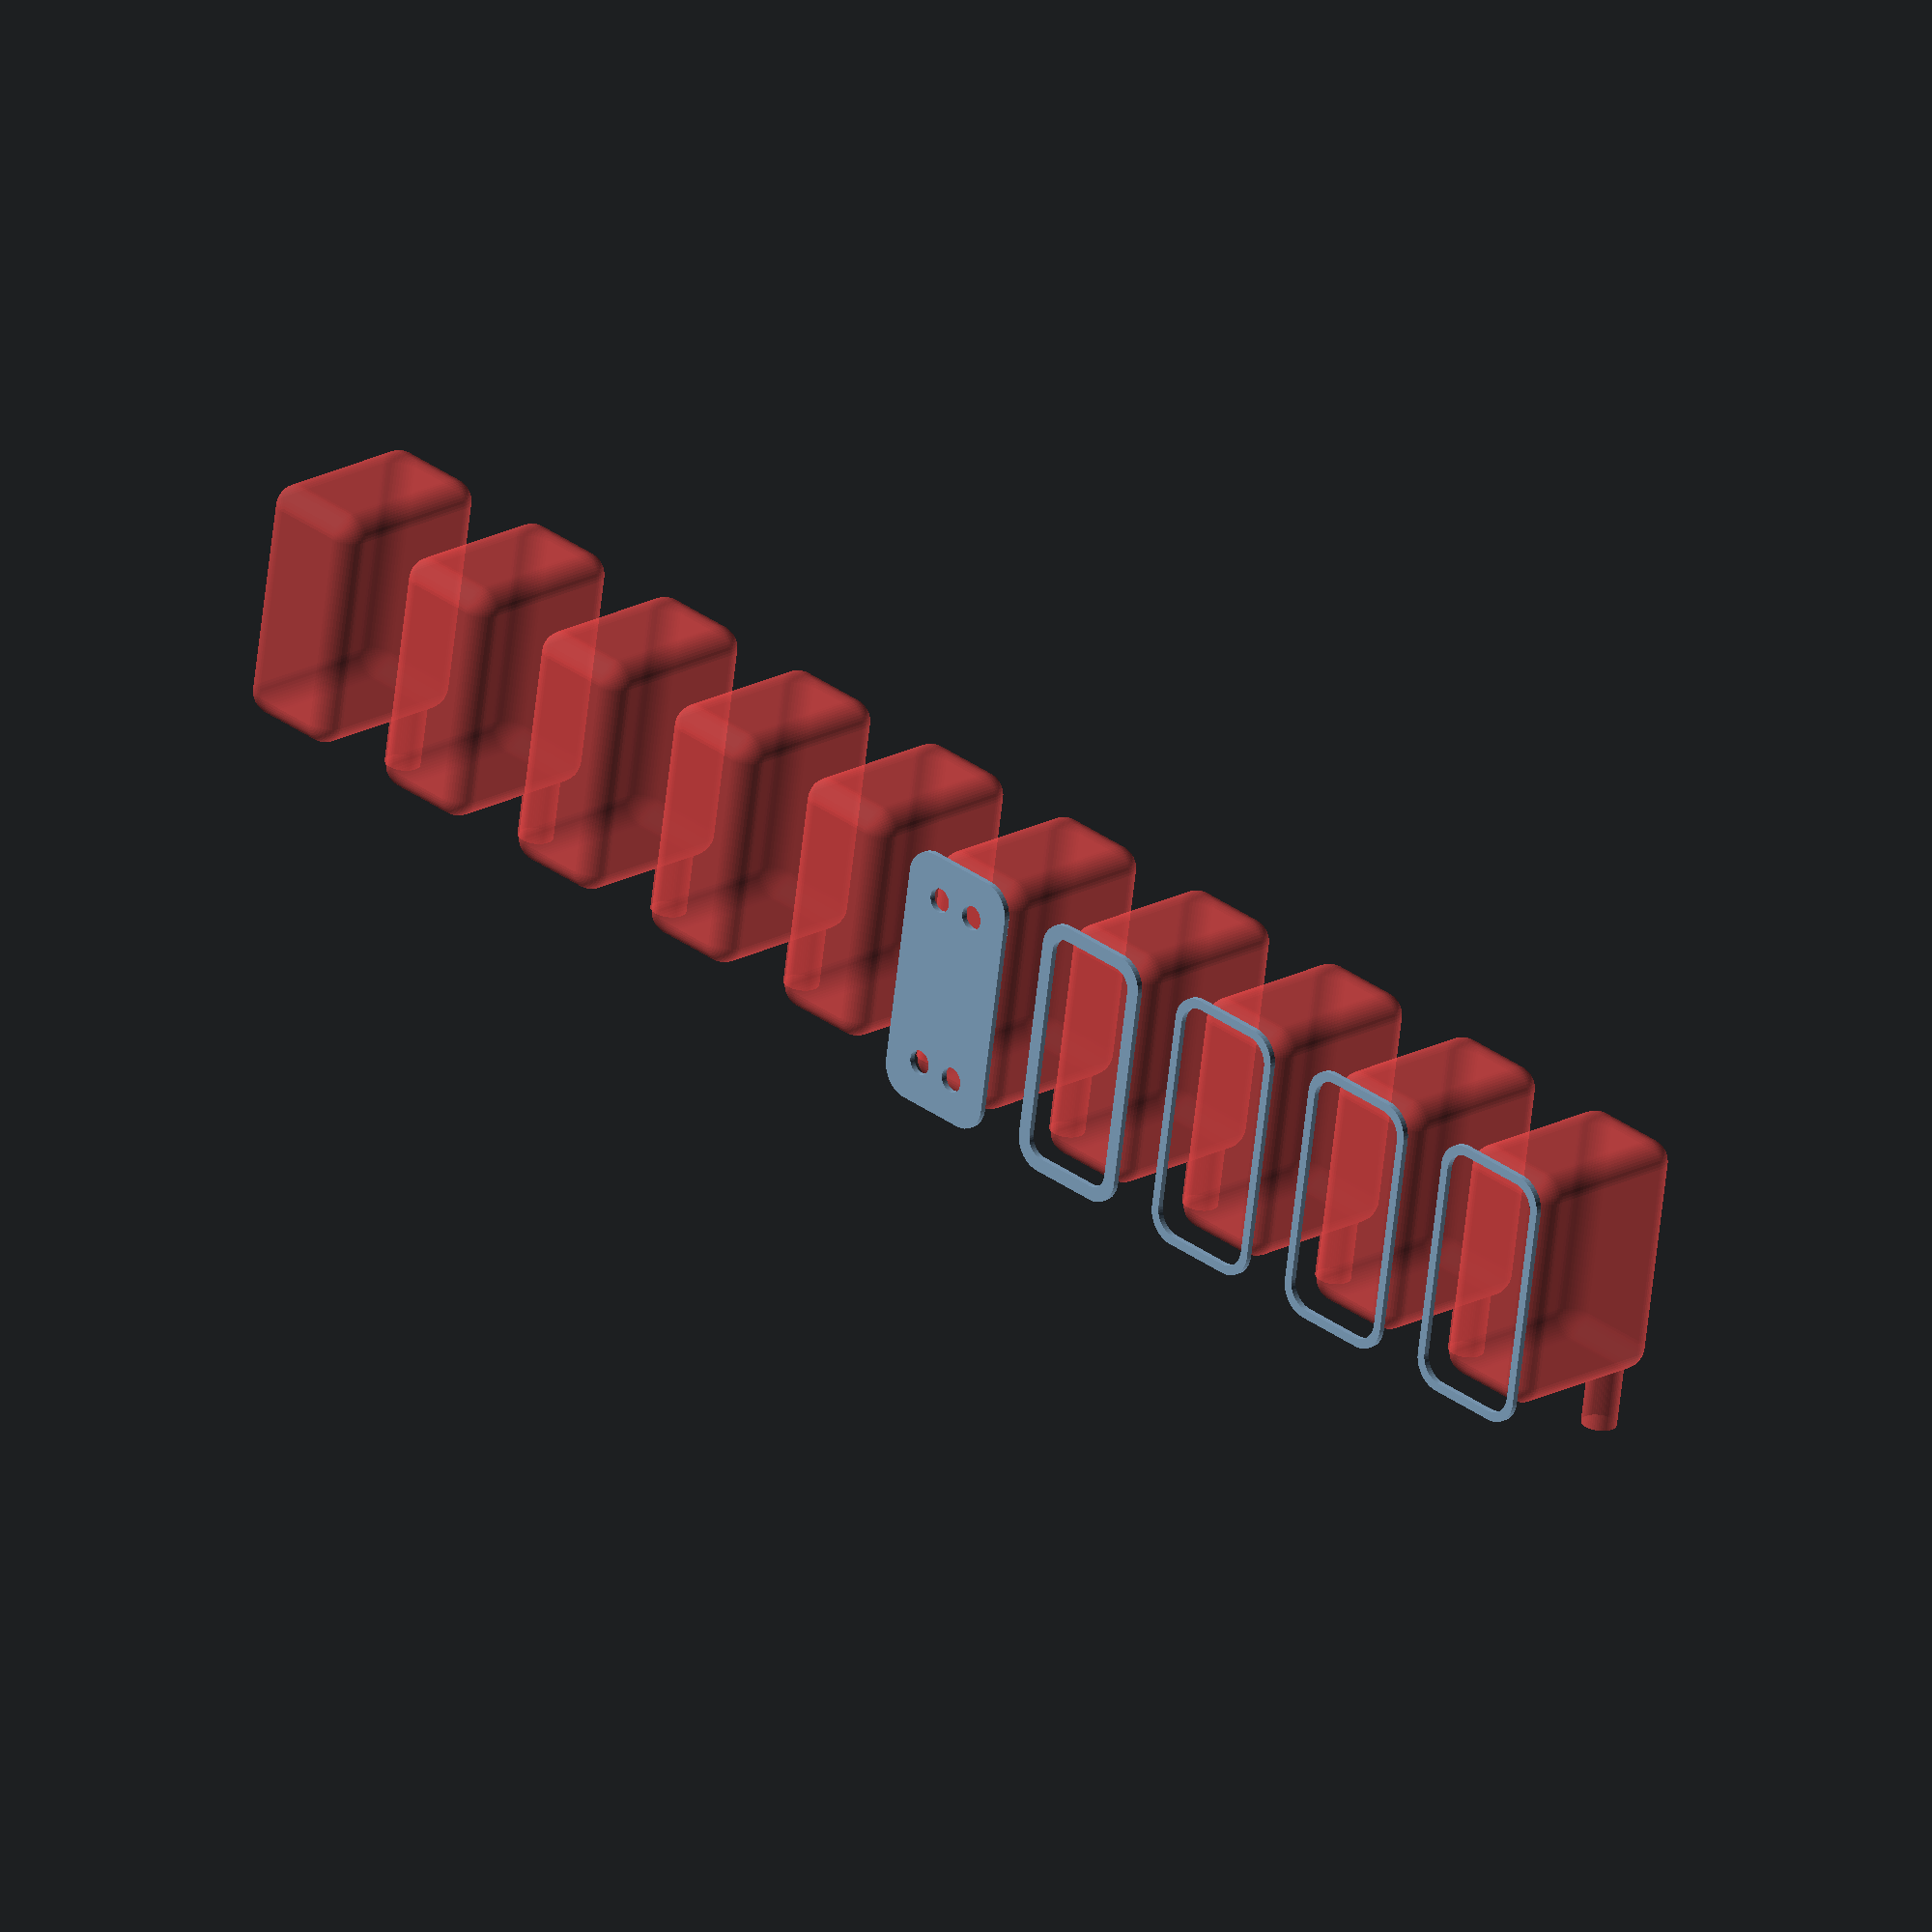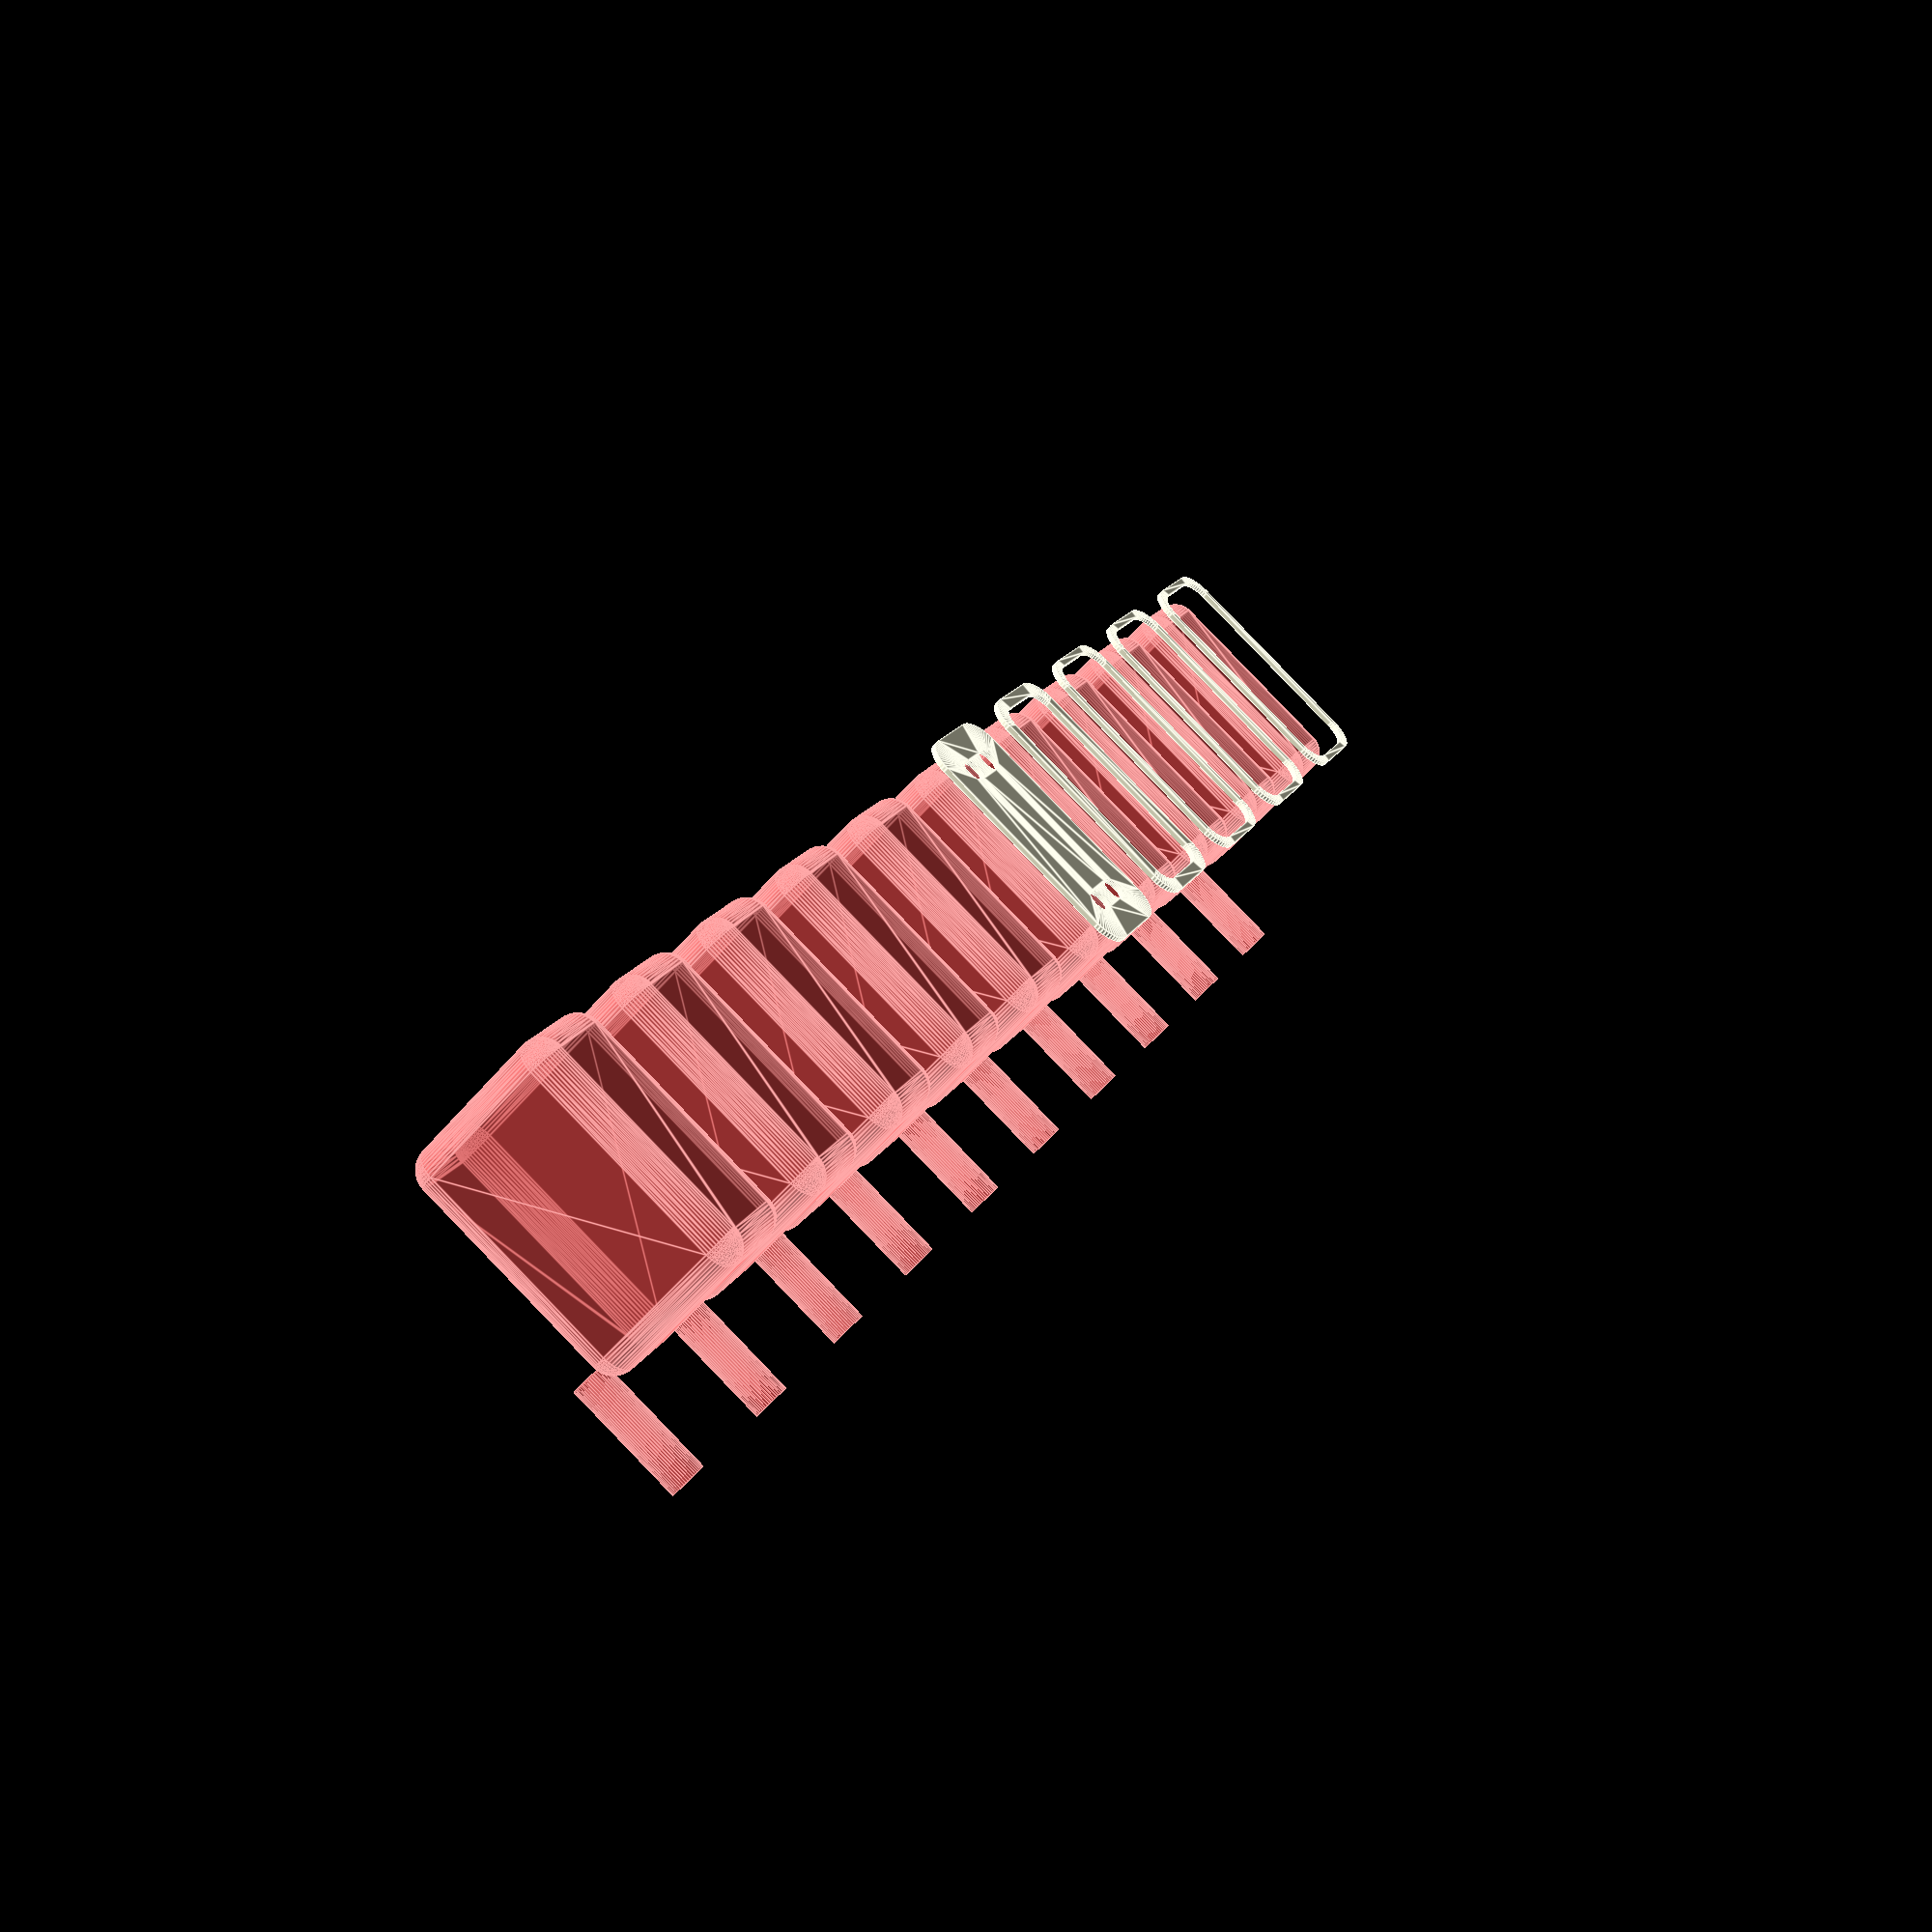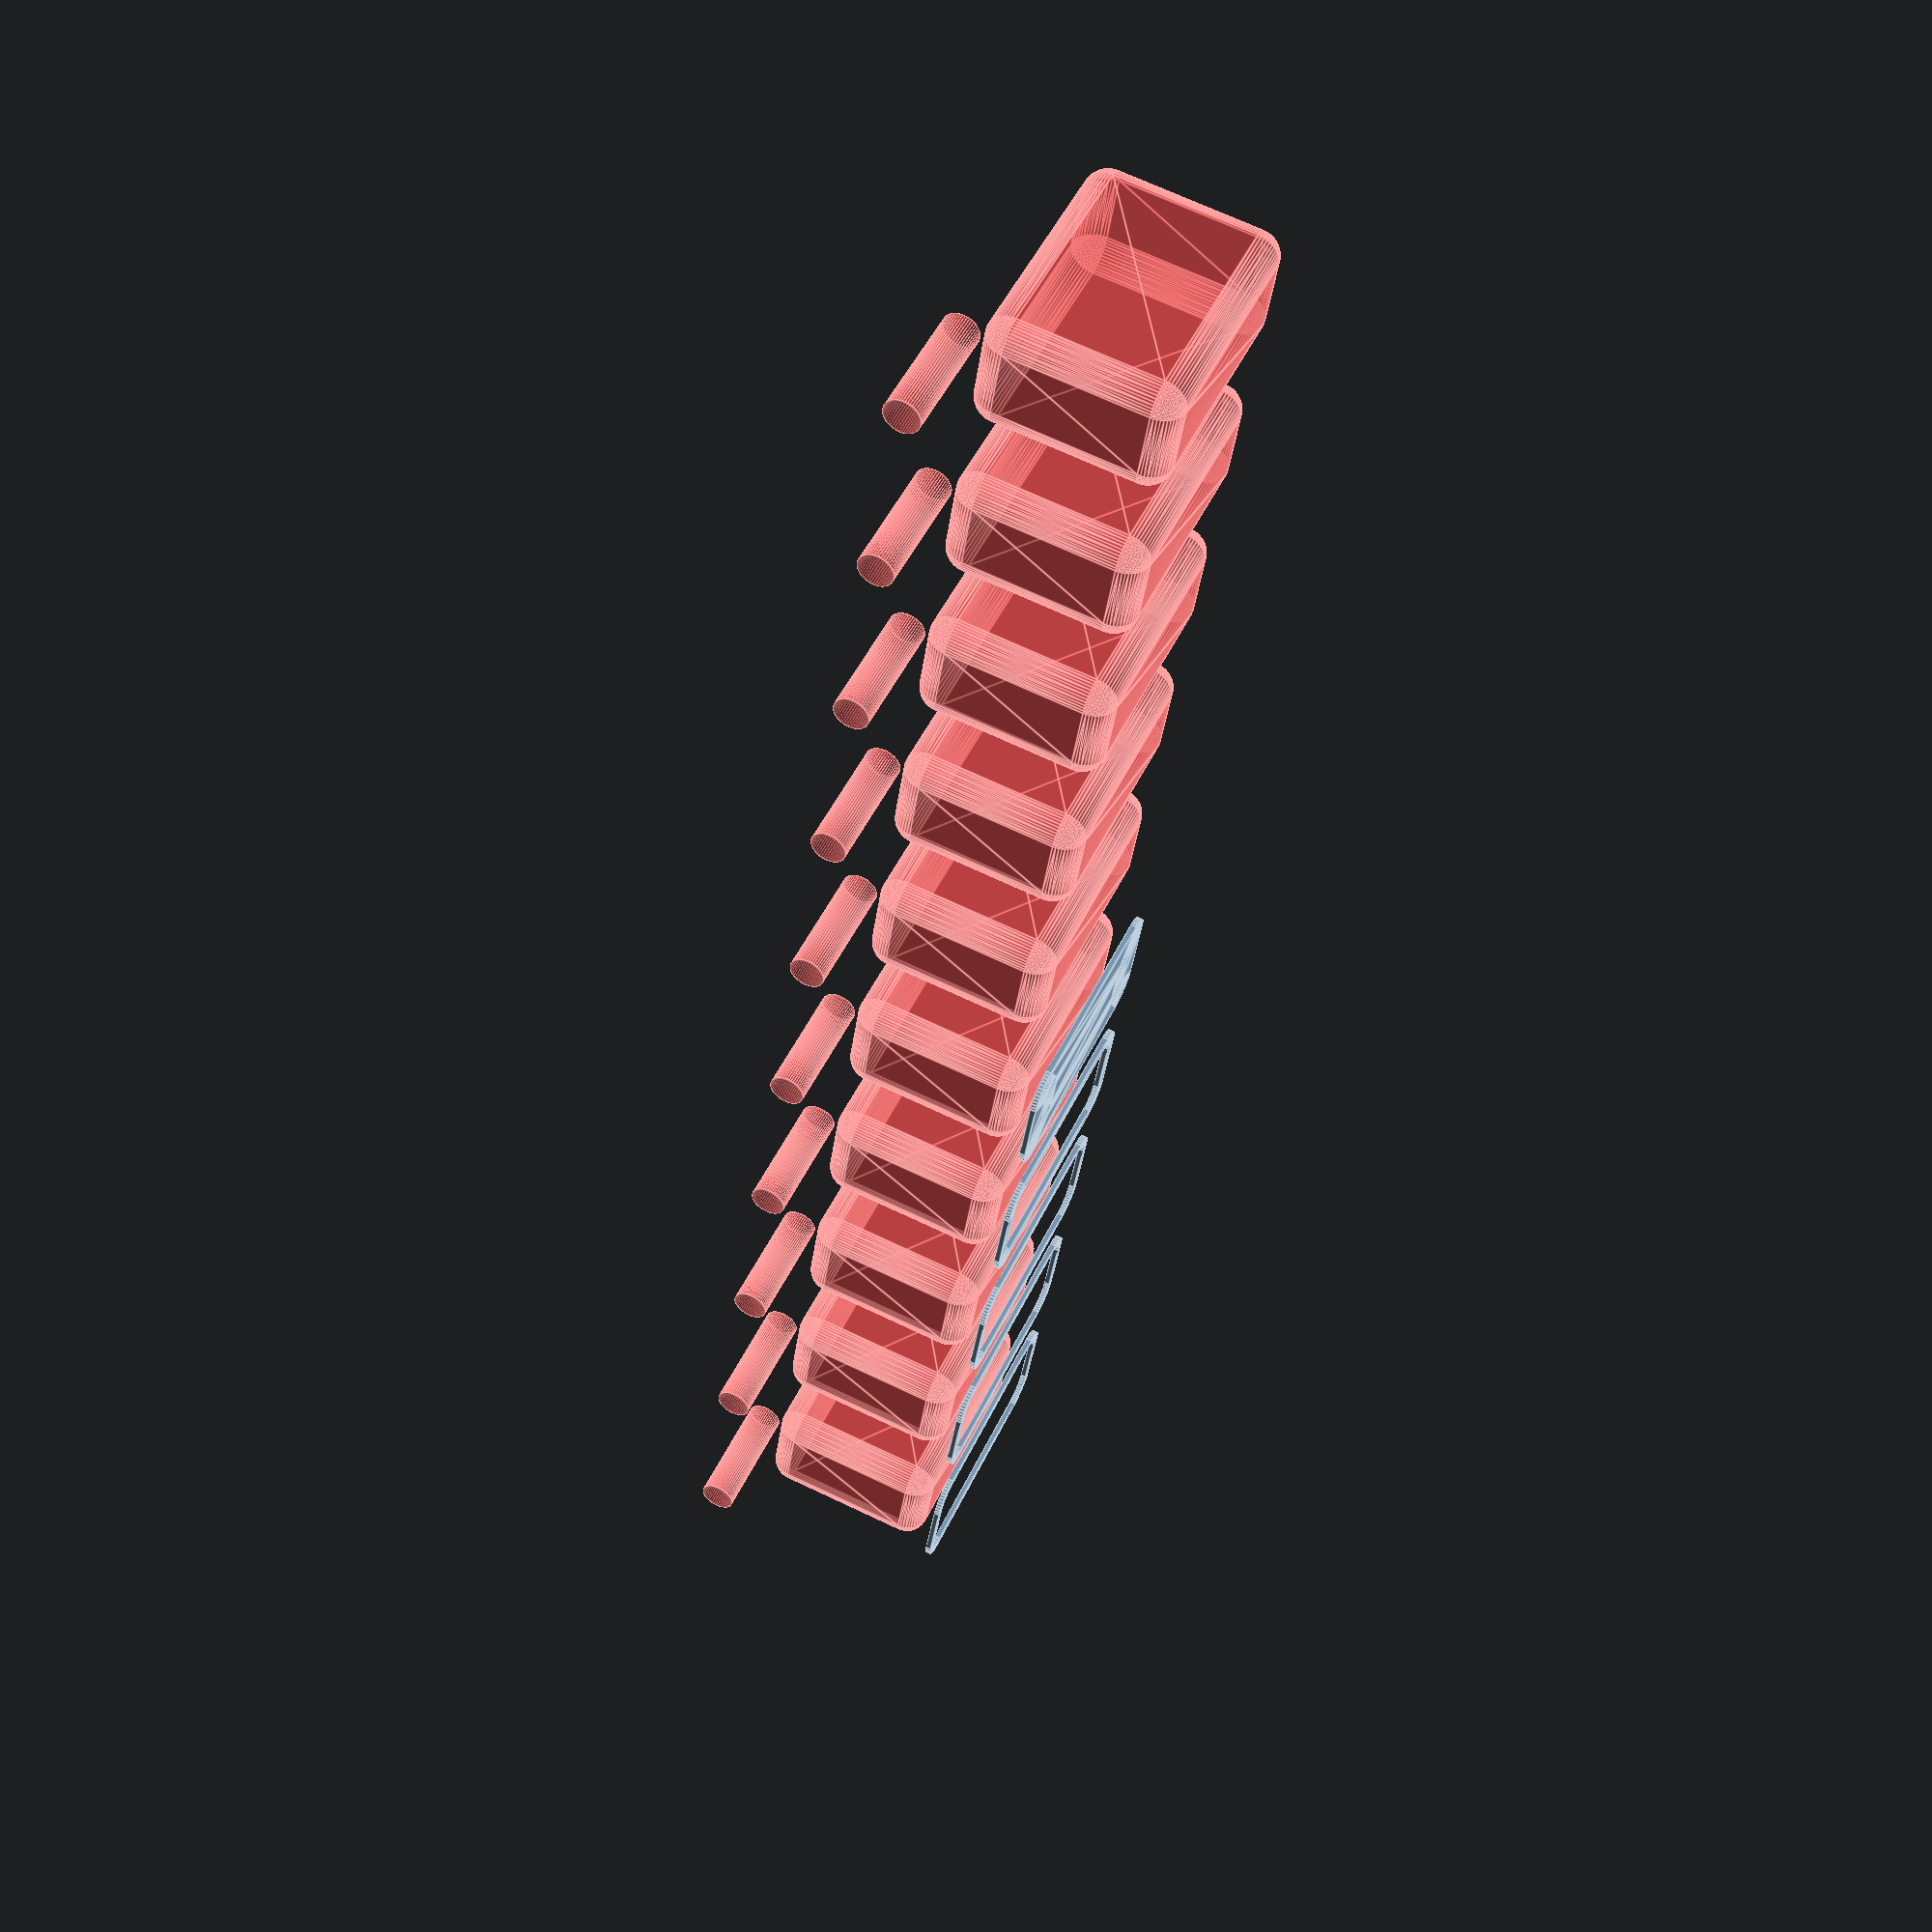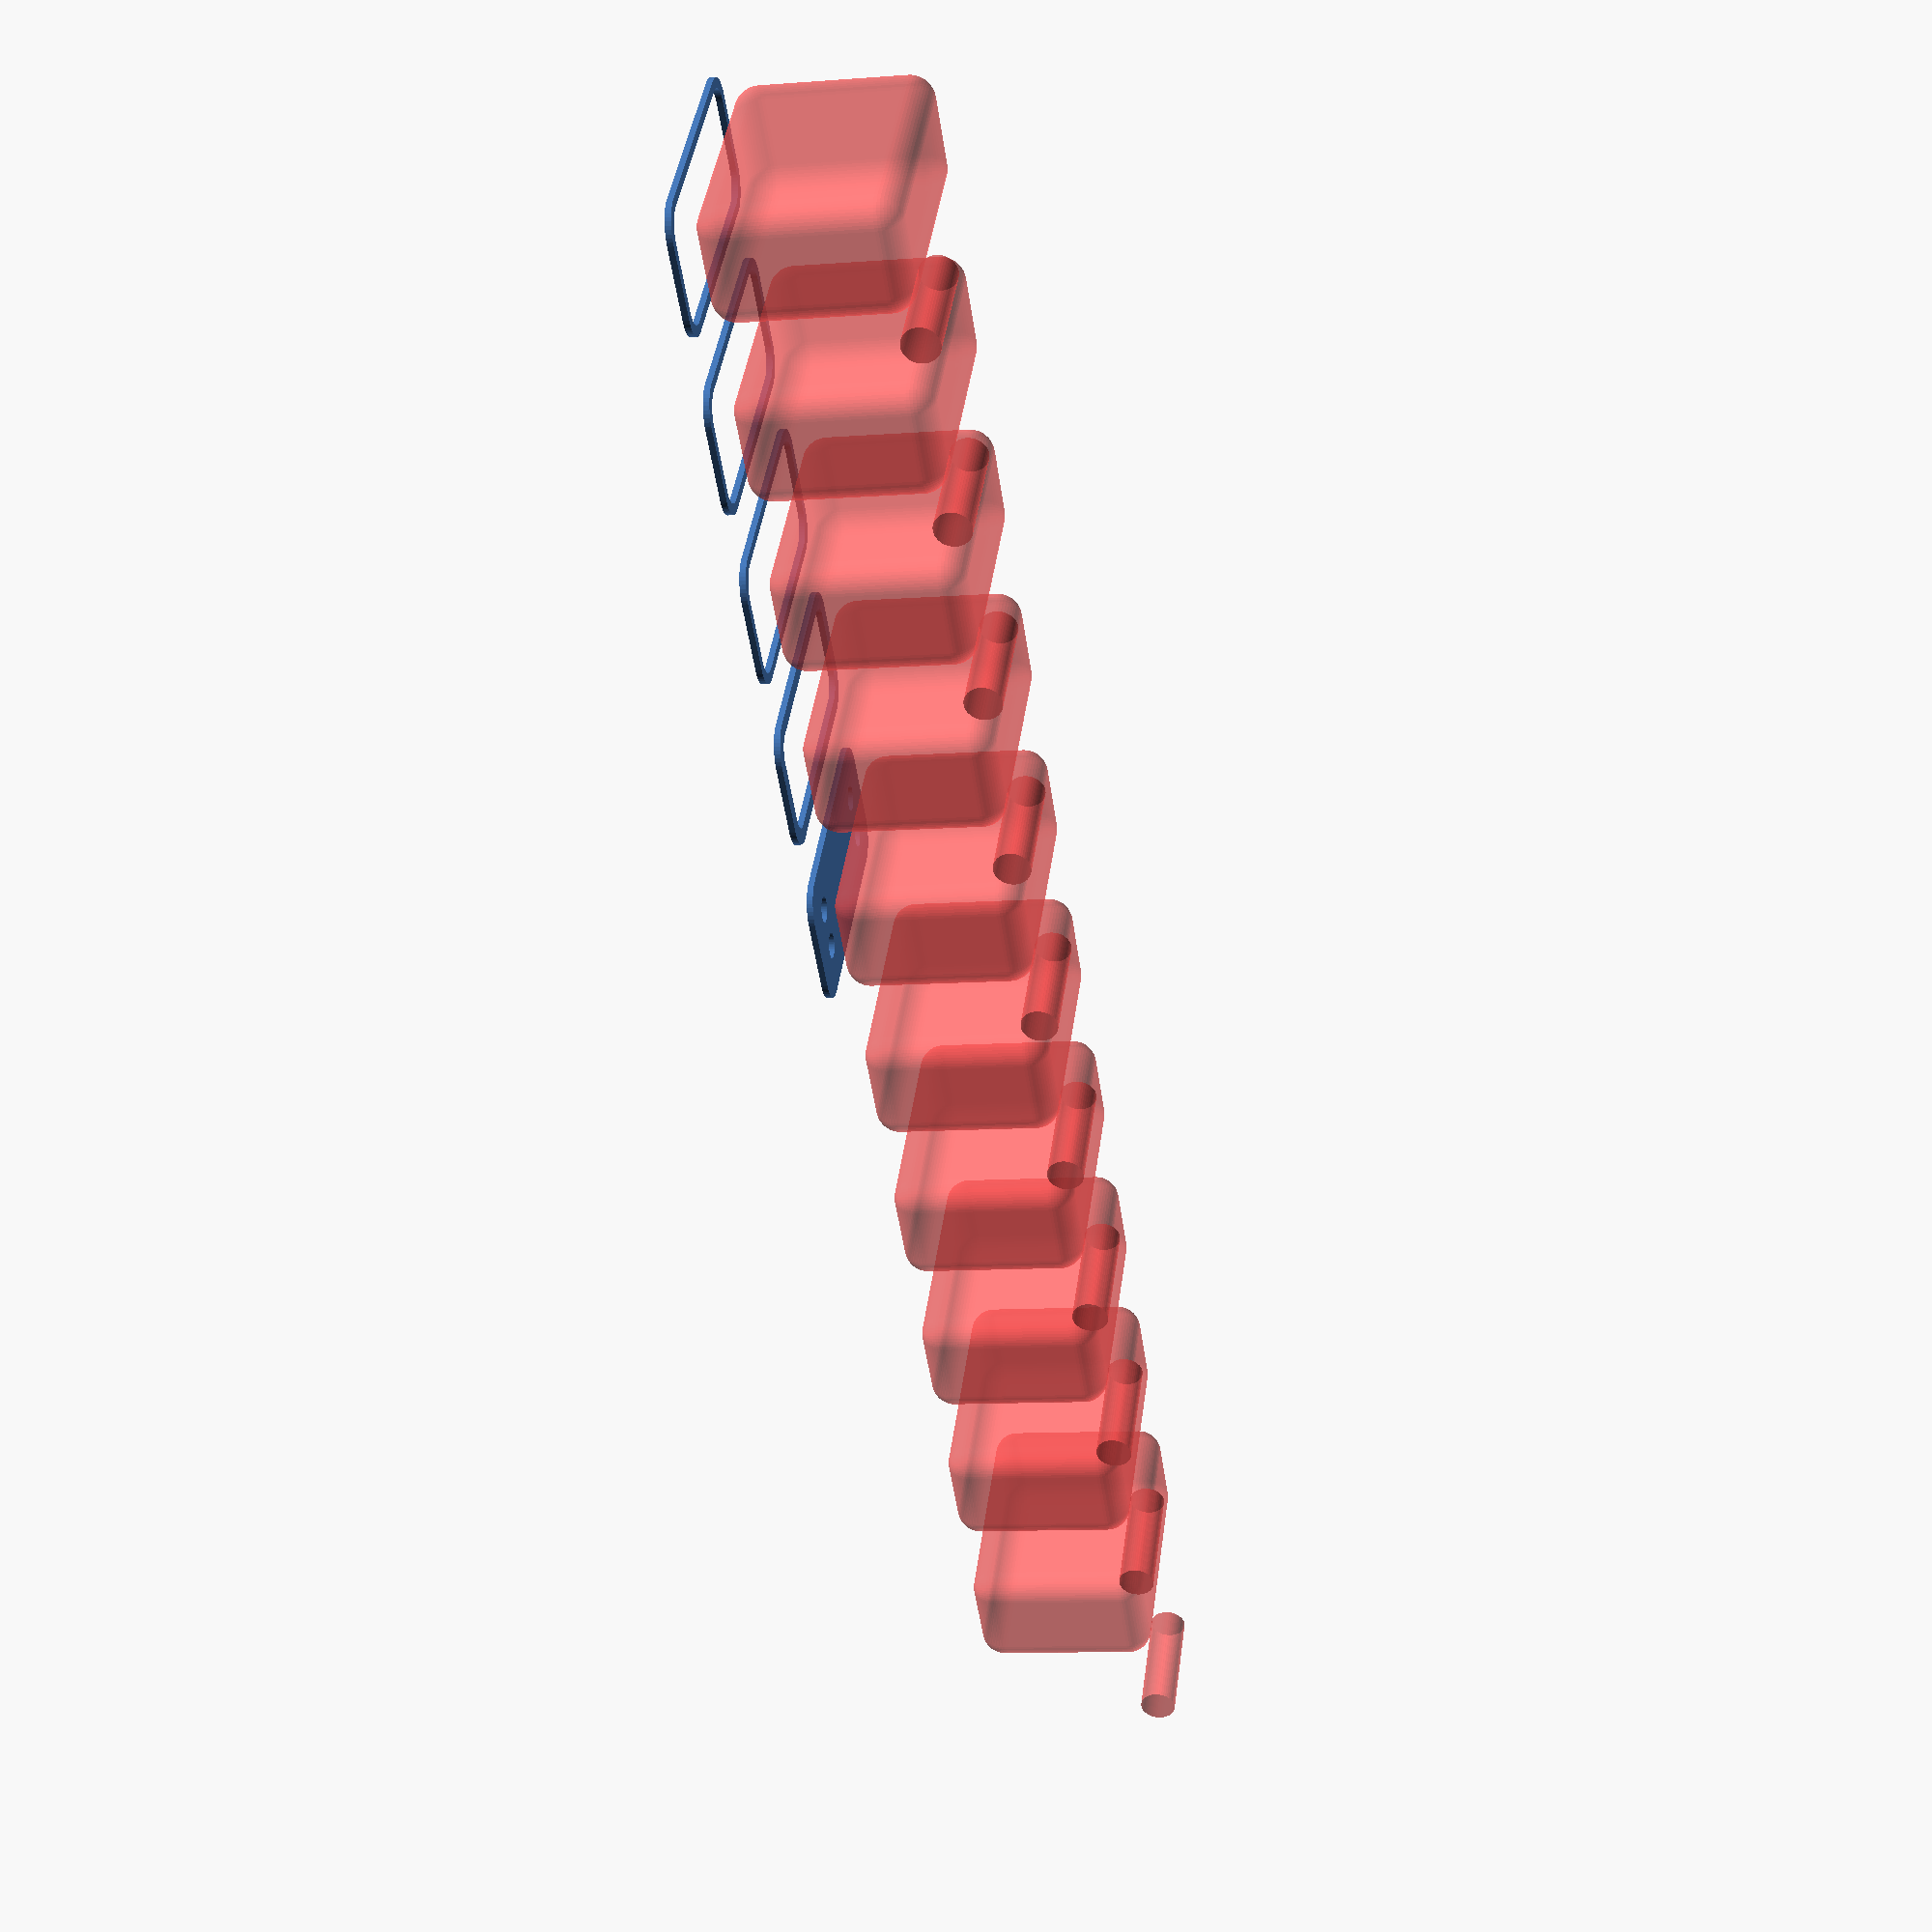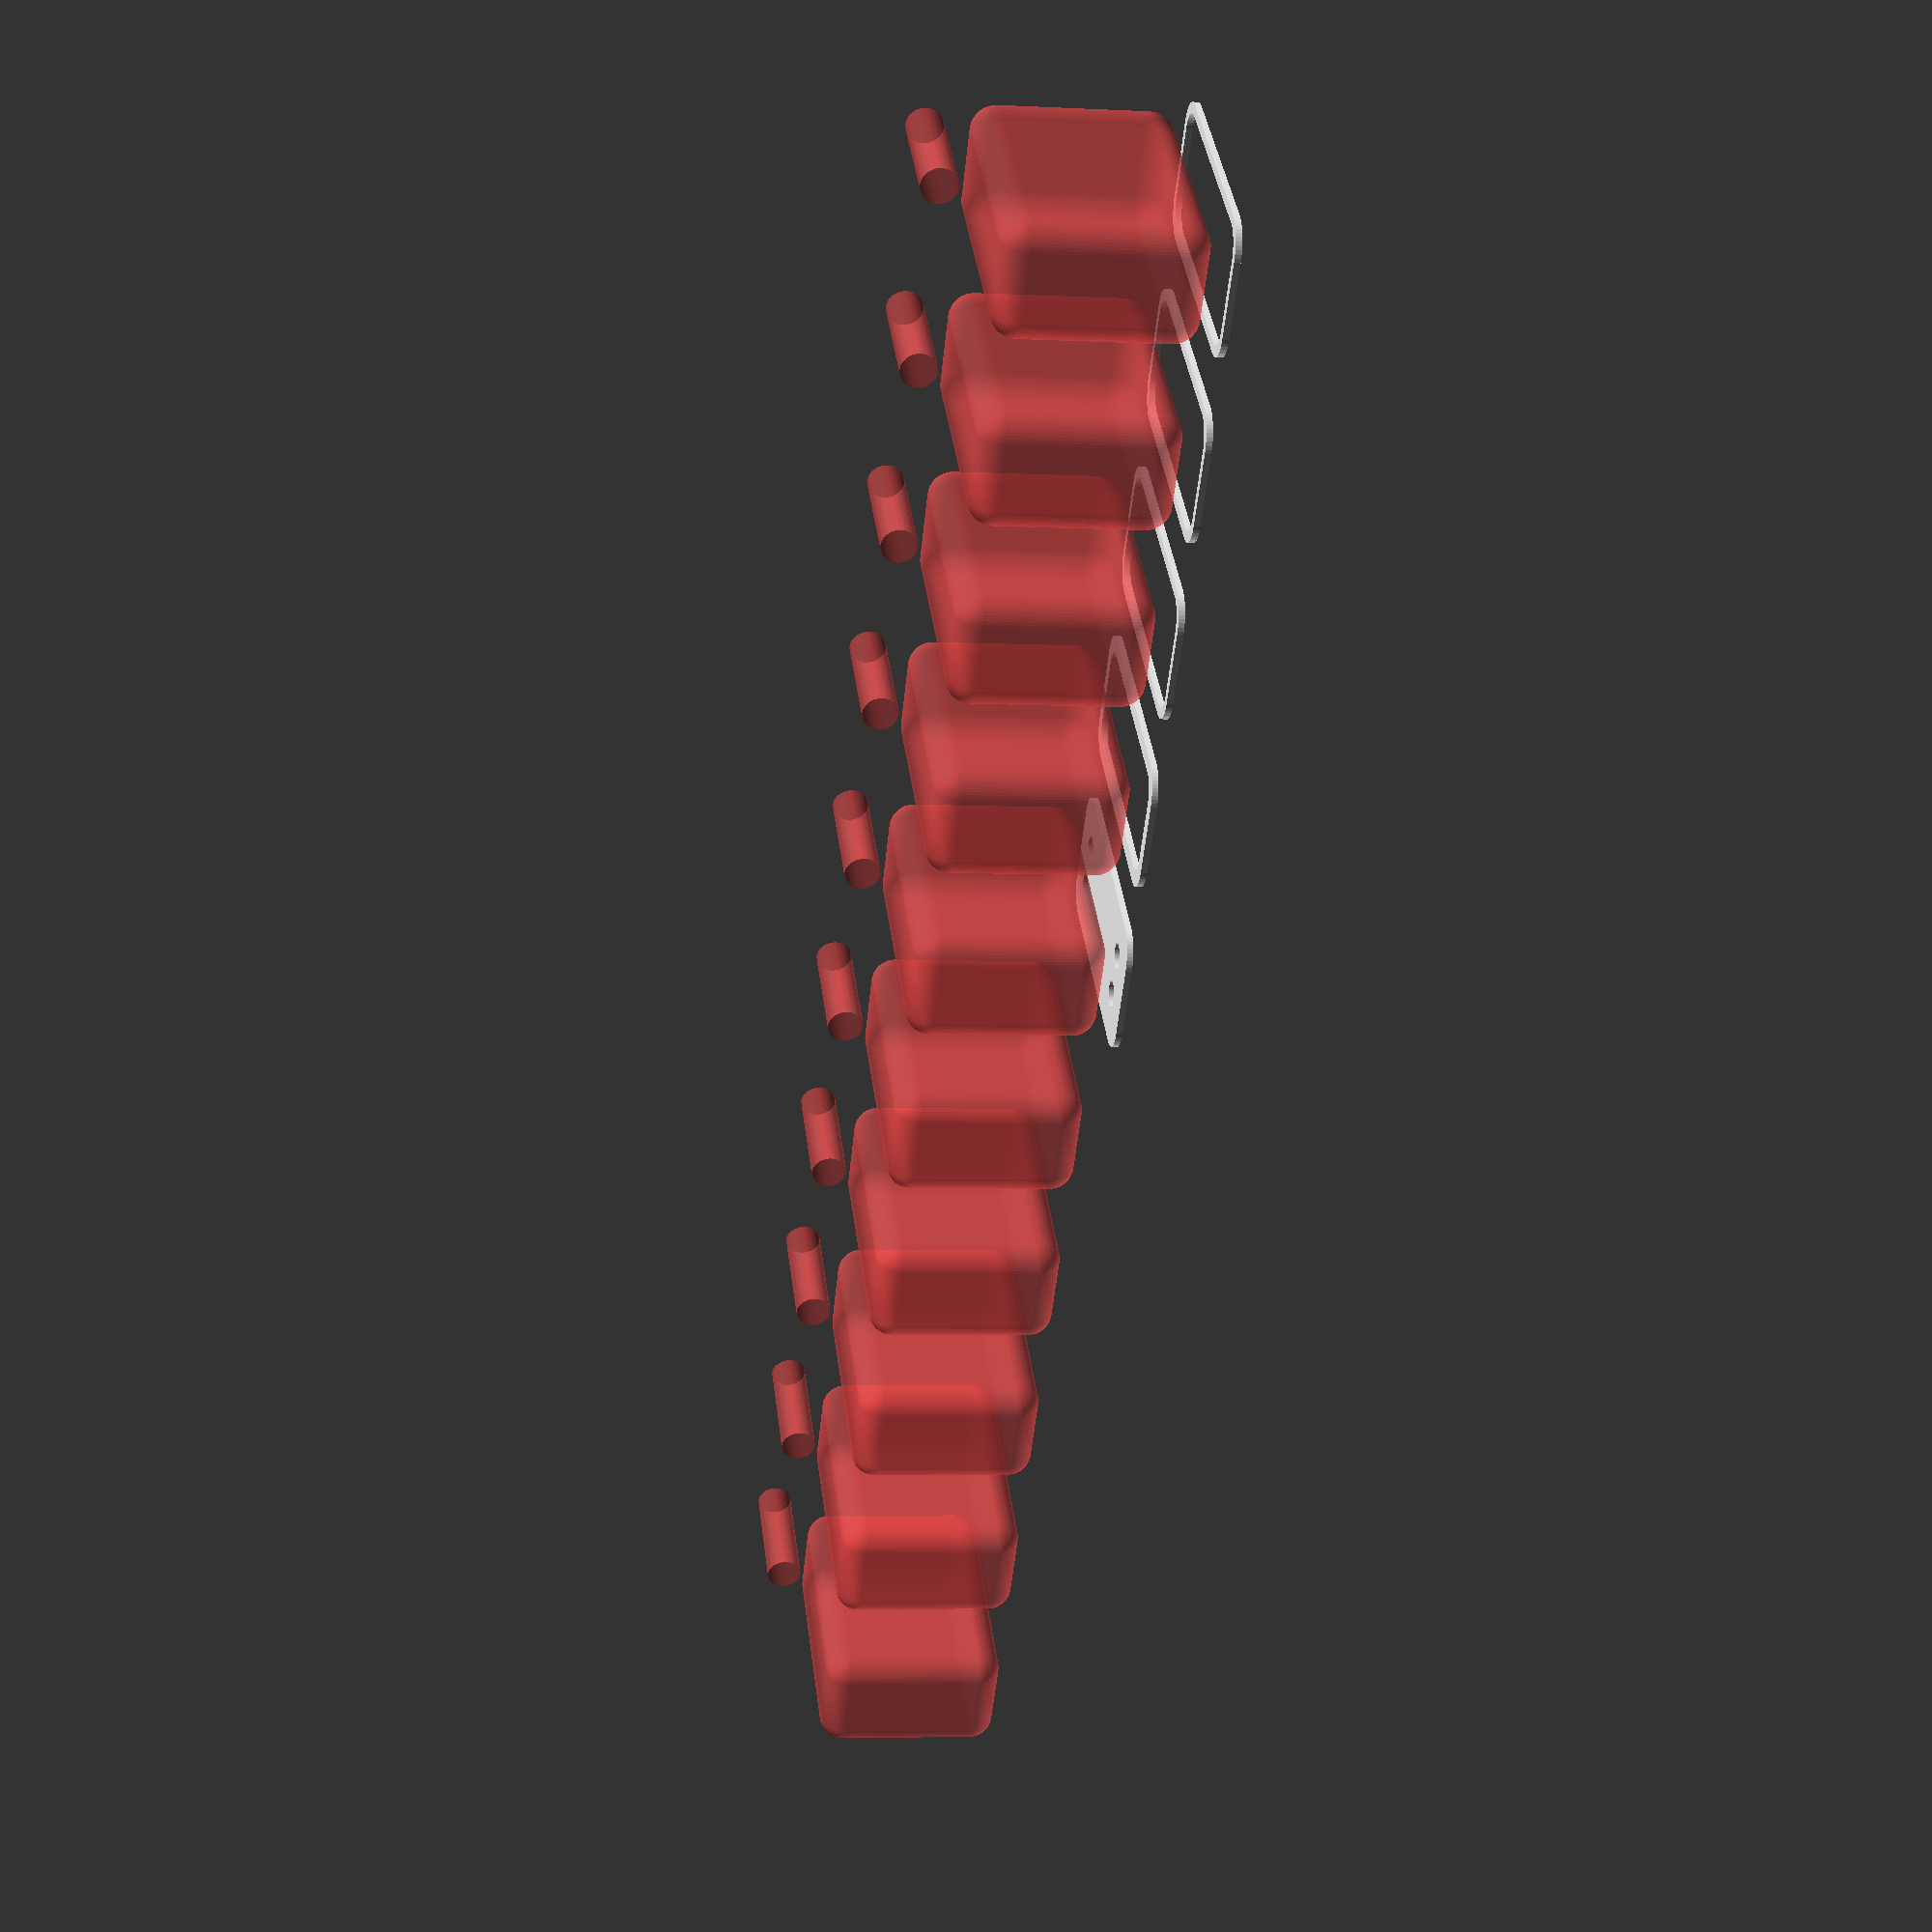
<openscad>
$fn = 50;


union() {
	translate(v = [0, 0.0000000000, 0]) {
		projection() {
			intersection() {
				translate(v = [-500, -500, -13.5000000000]) {
					cube(size = [1000, 1000, 0.1000000000]);
				}
				difference() {
					union() {
						hull() {
							translate(v = [-17.5000000000, 6.2500000000, 0]) {
								cylinder(h = 30, r = 5);
							}
							translate(v = [17.5000000000, 6.2500000000, 0]) {
								cylinder(h = 30, r = 5);
							}
							translate(v = [-17.5000000000, -6.2500000000, 0]) {
								cylinder(h = 30, r = 5);
							}
							translate(v = [17.5000000000, -6.2500000000, 0]) {
								cylinder(h = 30, r = 5);
							}
						}
						translate(v = [-19.5000000000, 0, 30]) {
							rotate(a = [0, 90, 0]) {
								hull() {
									translate(v = [-10.0000000000, 6.2500000000, 0]) {
										rotate(a = [0, 90, 0]) {
											rotate(a = [0, 90, 0]) {
												cylinder(h = 3, r = 5);
											}
										}
									}
									translate(v = [10.0000000000, 6.2500000000, 0]) {
										rotate(a = [0, 90, 0]) {
											rotate(a = [0, 90, 0]) {
												cylinder(h = 3, r = 5);
											}
										}
									}
									translate(v = [-10.0000000000, -6.2500000000, 0]) {
										rotate(a = [0, 90, 0]) {
											rotate(a = [0, 90, 0]) {
												cylinder(h = 3, r = 5);
											}
										}
									}
									translate(v = [10.0000000000, -6.2500000000, 0]) {
										rotate(a = [0, 90, 0]) {
											rotate(a = [0, 90, 0]) {
												cylinder(h = 3, r = 5);
											}
										}
									}
								}
							}
						}
					}
					union() {
						translate(v = [-15.0000000000, -3.7500000000, 2]) {
							rotate(a = [0, 0, 0]) {
								difference() {
									union() {
										translate(v = [0, 0, -1.7000000000]) {
											cylinder(h = 1.7000000000, r1 = 1.5000000000, r2 = 2.4000000000);
										}
										cylinder(h = 250, r = 2.4000000000);
										translate(v = [0, 0, -6.0000000000]) {
											cylinder(h = 6, r = 1.5000000000);
										}
										translate(v = [0, 0, -6.0000000000]) {
											cylinder(h = 6, r = 1.8000000000);
										}
										translate(v = [0, 0, -6.0000000000]) {
											cylinder(h = 6, r = 1.5000000000);
										}
									}
									union();
								}
							}
						}
						translate(v = [15.0000000000, -3.7500000000, 2]) {
							rotate(a = [0, 0, 0]) {
								difference() {
									union() {
										translate(v = [0, 0, -1.7000000000]) {
											cylinder(h = 1.7000000000, r1 = 1.5000000000, r2 = 2.4000000000);
										}
										cylinder(h = 250, r = 2.4000000000);
										translate(v = [0, 0, -6.0000000000]) {
											cylinder(h = 6, r = 1.5000000000);
										}
										translate(v = [0, 0, -6.0000000000]) {
											cylinder(h = 6, r = 1.8000000000);
										}
										translate(v = [0, 0, -6.0000000000]) {
											cylinder(h = 6, r = 1.5000000000);
										}
									}
									union();
								}
							}
						}
						translate(v = [-15.0000000000, 3.7500000000, 2]) {
							rotate(a = [0, 0, 0]) {
								difference() {
									union() {
										translate(v = [0, 0, -1.7000000000]) {
											cylinder(h = 1.7000000000, r1 = 1.5000000000, r2 = 2.4000000000);
										}
										cylinder(h = 250, r = 2.4000000000);
										translate(v = [0, 0, -6.0000000000]) {
											cylinder(h = 6, r = 1.5000000000);
										}
										translate(v = [0, 0, -6.0000000000]) {
											cylinder(h = 6, r = 1.8000000000);
										}
										translate(v = [0, 0, -6.0000000000]) {
											cylinder(h = 6, r = 1.5000000000);
										}
									}
									union();
								}
							}
						}
						translate(v = [15.0000000000, 3.7500000000, 2]) {
							rotate(a = [0, 0, 0]) {
								difference() {
									union() {
										translate(v = [0, 0, -1.7000000000]) {
											cylinder(h = 1.7000000000, r1 = 1.5000000000, r2 = 2.4000000000);
										}
										cylinder(h = 250, r = 2.4000000000);
										translate(v = [0, 0, -6.0000000000]) {
											cylinder(h = 6, r = 1.5000000000);
										}
										translate(v = [0, 0, -6.0000000000]) {
											cylinder(h = 6, r = 1.8000000000);
										}
										translate(v = [0, 0, -6.0000000000]) {
											cylinder(h = 6, r = 1.5000000000);
										}
									}
									union();
								}
							}
						}
						translate(v = [0, 0, 3]) {
							#hull() {
								union() {
									translate(v = [-17.0000000000, 5.7500000000, 4]) {
										cylinder(h = 23, r = 4);
									}
									translate(v = [-17.0000000000, 5.7500000000, 4]) {
										sphere(r = 4);
									}
									translate(v = [-17.0000000000, 5.7500000000, 27]) {
										sphere(r = 4);
									}
								}
								union() {
									translate(v = [17.0000000000, 5.7500000000, 4]) {
										cylinder(h = 23, r = 4);
									}
									translate(v = [17.0000000000, 5.7500000000, 4]) {
										sphere(r = 4);
									}
									translate(v = [17.0000000000, 5.7500000000, 27]) {
										sphere(r = 4);
									}
								}
								union() {
									translate(v = [-17.0000000000, -5.7500000000, 4]) {
										cylinder(h = 23, r = 4);
									}
									translate(v = [-17.0000000000, -5.7500000000, 4]) {
										sphere(r = 4);
									}
									translate(v = [-17.0000000000, -5.7500000000, 27]) {
										sphere(r = 4);
									}
								}
								union() {
									translate(v = [17.0000000000, -5.7500000000, 4]) {
										cylinder(h = 23, r = 4);
									}
									translate(v = [17.0000000000, -5.7500000000, 4]) {
										sphere(r = 4);
									}
									translate(v = [17.0000000000, -5.7500000000, 27]) {
										sphere(r = 4);
									}
								}
							}
						}
						#translate(v = [-37.5000000000, -3.7500000000, 37.5000000000]) {
							rotate(a = [0, 90, 0]) {
								cylinder(h = 20, r = 3.0000000000);
							}
						}
					}
				}
			}
		}
	}
	translate(v = [0, 31.5000000000, 0]) {
		projection() {
			intersection() {
				translate(v = [-500, -500, -10.5000000000]) {
					cube(size = [1000, 1000, 0.1000000000]);
				}
				difference() {
					union() {
						hull() {
							translate(v = [-17.5000000000, 6.2500000000, 0]) {
								cylinder(h = 30, r = 5);
							}
							translate(v = [17.5000000000, 6.2500000000, 0]) {
								cylinder(h = 30, r = 5);
							}
							translate(v = [-17.5000000000, -6.2500000000, 0]) {
								cylinder(h = 30, r = 5);
							}
							translate(v = [17.5000000000, -6.2500000000, 0]) {
								cylinder(h = 30, r = 5);
							}
						}
						translate(v = [-19.5000000000, 0, 30]) {
							rotate(a = [0, 90, 0]) {
								hull() {
									translate(v = [-10.0000000000, 6.2500000000, 0]) {
										rotate(a = [0, 90, 0]) {
											rotate(a = [0, 90, 0]) {
												cylinder(h = 3, r = 5);
											}
										}
									}
									translate(v = [10.0000000000, 6.2500000000, 0]) {
										rotate(a = [0, 90, 0]) {
											rotate(a = [0, 90, 0]) {
												cylinder(h = 3, r = 5);
											}
										}
									}
									translate(v = [-10.0000000000, -6.2500000000, 0]) {
										rotate(a = [0, 90, 0]) {
											rotate(a = [0, 90, 0]) {
												cylinder(h = 3, r = 5);
											}
										}
									}
									translate(v = [10.0000000000, -6.2500000000, 0]) {
										rotate(a = [0, 90, 0]) {
											rotate(a = [0, 90, 0]) {
												cylinder(h = 3, r = 5);
											}
										}
									}
								}
							}
						}
					}
					union() {
						translate(v = [-15.0000000000, -3.7500000000, 2]) {
							rotate(a = [0, 0, 0]) {
								difference() {
									union() {
										translate(v = [0, 0, -1.7000000000]) {
											cylinder(h = 1.7000000000, r1 = 1.5000000000, r2 = 2.4000000000);
										}
										cylinder(h = 250, r = 2.4000000000);
										translate(v = [0, 0, -6.0000000000]) {
											cylinder(h = 6, r = 1.5000000000);
										}
										translate(v = [0, 0, -6.0000000000]) {
											cylinder(h = 6, r = 1.8000000000);
										}
										translate(v = [0, 0, -6.0000000000]) {
											cylinder(h = 6, r = 1.5000000000);
										}
									}
									union();
								}
							}
						}
						translate(v = [15.0000000000, -3.7500000000, 2]) {
							rotate(a = [0, 0, 0]) {
								difference() {
									union() {
										translate(v = [0, 0, -1.7000000000]) {
											cylinder(h = 1.7000000000, r1 = 1.5000000000, r2 = 2.4000000000);
										}
										cylinder(h = 250, r = 2.4000000000);
										translate(v = [0, 0, -6.0000000000]) {
											cylinder(h = 6, r = 1.5000000000);
										}
										translate(v = [0, 0, -6.0000000000]) {
											cylinder(h = 6, r = 1.8000000000);
										}
										translate(v = [0, 0, -6.0000000000]) {
											cylinder(h = 6, r = 1.5000000000);
										}
									}
									union();
								}
							}
						}
						translate(v = [-15.0000000000, 3.7500000000, 2]) {
							rotate(a = [0, 0, 0]) {
								difference() {
									union() {
										translate(v = [0, 0, -1.7000000000]) {
											cylinder(h = 1.7000000000, r1 = 1.5000000000, r2 = 2.4000000000);
										}
										cylinder(h = 250, r = 2.4000000000);
										translate(v = [0, 0, -6.0000000000]) {
											cylinder(h = 6, r = 1.5000000000);
										}
										translate(v = [0, 0, -6.0000000000]) {
											cylinder(h = 6, r = 1.8000000000);
										}
										translate(v = [0, 0, -6.0000000000]) {
											cylinder(h = 6, r = 1.5000000000);
										}
									}
									union();
								}
							}
						}
						translate(v = [15.0000000000, 3.7500000000, 2]) {
							rotate(a = [0, 0, 0]) {
								difference() {
									union() {
										translate(v = [0, 0, -1.7000000000]) {
											cylinder(h = 1.7000000000, r1 = 1.5000000000, r2 = 2.4000000000);
										}
										cylinder(h = 250, r = 2.4000000000);
										translate(v = [0, 0, -6.0000000000]) {
											cylinder(h = 6, r = 1.5000000000);
										}
										translate(v = [0, 0, -6.0000000000]) {
											cylinder(h = 6, r = 1.8000000000);
										}
										translate(v = [0, 0, -6.0000000000]) {
											cylinder(h = 6, r = 1.5000000000);
										}
									}
									union();
								}
							}
						}
						translate(v = [0, 0, 3]) {
							#hull() {
								union() {
									translate(v = [-17.0000000000, 5.7500000000, 4]) {
										cylinder(h = 23, r = 4);
									}
									translate(v = [-17.0000000000, 5.7500000000, 4]) {
										sphere(r = 4);
									}
									translate(v = [-17.0000000000, 5.7500000000, 27]) {
										sphere(r = 4);
									}
								}
								union() {
									translate(v = [17.0000000000, 5.7500000000, 4]) {
										cylinder(h = 23, r = 4);
									}
									translate(v = [17.0000000000, 5.7500000000, 4]) {
										sphere(r = 4);
									}
									translate(v = [17.0000000000, 5.7500000000, 27]) {
										sphere(r = 4);
									}
								}
								union() {
									translate(v = [-17.0000000000, -5.7500000000, 4]) {
										cylinder(h = 23, r = 4);
									}
									translate(v = [-17.0000000000, -5.7500000000, 4]) {
										sphere(r = 4);
									}
									translate(v = [-17.0000000000, -5.7500000000, 27]) {
										sphere(r = 4);
									}
								}
								union() {
									translate(v = [17.0000000000, -5.7500000000, 4]) {
										cylinder(h = 23, r = 4);
									}
									translate(v = [17.0000000000, -5.7500000000, 4]) {
										sphere(r = 4);
									}
									translate(v = [17.0000000000, -5.7500000000, 27]) {
										sphere(r = 4);
									}
								}
							}
						}
						#translate(v = [-37.5000000000, -3.7500000000, 37.5000000000]) {
							rotate(a = [0, 90, 0]) {
								cylinder(h = 20, r = 3.0000000000);
							}
						}
					}
				}
			}
		}
	}
	translate(v = [0, 63.0000000000, 0]) {
		projection() {
			intersection() {
				translate(v = [-500, -500, -7.5000000000]) {
					cube(size = [1000, 1000, 0.1000000000]);
				}
				difference() {
					union() {
						hull() {
							translate(v = [-17.5000000000, 6.2500000000, 0]) {
								cylinder(h = 30, r = 5);
							}
							translate(v = [17.5000000000, 6.2500000000, 0]) {
								cylinder(h = 30, r = 5);
							}
							translate(v = [-17.5000000000, -6.2500000000, 0]) {
								cylinder(h = 30, r = 5);
							}
							translate(v = [17.5000000000, -6.2500000000, 0]) {
								cylinder(h = 30, r = 5);
							}
						}
						translate(v = [-19.5000000000, 0, 30]) {
							rotate(a = [0, 90, 0]) {
								hull() {
									translate(v = [-10.0000000000, 6.2500000000, 0]) {
										rotate(a = [0, 90, 0]) {
											rotate(a = [0, 90, 0]) {
												cylinder(h = 3, r = 5);
											}
										}
									}
									translate(v = [10.0000000000, 6.2500000000, 0]) {
										rotate(a = [0, 90, 0]) {
											rotate(a = [0, 90, 0]) {
												cylinder(h = 3, r = 5);
											}
										}
									}
									translate(v = [-10.0000000000, -6.2500000000, 0]) {
										rotate(a = [0, 90, 0]) {
											rotate(a = [0, 90, 0]) {
												cylinder(h = 3, r = 5);
											}
										}
									}
									translate(v = [10.0000000000, -6.2500000000, 0]) {
										rotate(a = [0, 90, 0]) {
											rotate(a = [0, 90, 0]) {
												cylinder(h = 3, r = 5);
											}
										}
									}
								}
							}
						}
					}
					union() {
						translate(v = [-15.0000000000, -3.7500000000, 2]) {
							rotate(a = [0, 0, 0]) {
								difference() {
									union() {
										translate(v = [0, 0, -1.7000000000]) {
											cylinder(h = 1.7000000000, r1 = 1.5000000000, r2 = 2.4000000000);
										}
										cylinder(h = 250, r = 2.4000000000);
										translate(v = [0, 0, -6.0000000000]) {
											cylinder(h = 6, r = 1.5000000000);
										}
										translate(v = [0, 0, -6.0000000000]) {
											cylinder(h = 6, r = 1.8000000000);
										}
										translate(v = [0, 0, -6.0000000000]) {
											cylinder(h = 6, r = 1.5000000000);
										}
									}
									union();
								}
							}
						}
						translate(v = [15.0000000000, -3.7500000000, 2]) {
							rotate(a = [0, 0, 0]) {
								difference() {
									union() {
										translate(v = [0, 0, -1.7000000000]) {
											cylinder(h = 1.7000000000, r1 = 1.5000000000, r2 = 2.4000000000);
										}
										cylinder(h = 250, r = 2.4000000000);
										translate(v = [0, 0, -6.0000000000]) {
											cylinder(h = 6, r = 1.5000000000);
										}
										translate(v = [0, 0, -6.0000000000]) {
											cylinder(h = 6, r = 1.8000000000);
										}
										translate(v = [0, 0, -6.0000000000]) {
											cylinder(h = 6, r = 1.5000000000);
										}
									}
									union();
								}
							}
						}
						translate(v = [-15.0000000000, 3.7500000000, 2]) {
							rotate(a = [0, 0, 0]) {
								difference() {
									union() {
										translate(v = [0, 0, -1.7000000000]) {
											cylinder(h = 1.7000000000, r1 = 1.5000000000, r2 = 2.4000000000);
										}
										cylinder(h = 250, r = 2.4000000000);
										translate(v = [0, 0, -6.0000000000]) {
											cylinder(h = 6, r = 1.5000000000);
										}
										translate(v = [0, 0, -6.0000000000]) {
											cylinder(h = 6, r = 1.8000000000);
										}
										translate(v = [0, 0, -6.0000000000]) {
											cylinder(h = 6, r = 1.5000000000);
										}
									}
									union();
								}
							}
						}
						translate(v = [15.0000000000, 3.7500000000, 2]) {
							rotate(a = [0, 0, 0]) {
								difference() {
									union() {
										translate(v = [0, 0, -1.7000000000]) {
											cylinder(h = 1.7000000000, r1 = 1.5000000000, r2 = 2.4000000000);
										}
										cylinder(h = 250, r = 2.4000000000);
										translate(v = [0, 0, -6.0000000000]) {
											cylinder(h = 6, r = 1.5000000000);
										}
										translate(v = [0, 0, -6.0000000000]) {
											cylinder(h = 6, r = 1.8000000000);
										}
										translate(v = [0, 0, -6.0000000000]) {
											cylinder(h = 6, r = 1.5000000000);
										}
									}
									union();
								}
							}
						}
						translate(v = [0, 0, 3]) {
							#hull() {
								union() {
									translate(v = [-17.0000000000, 5.7500000000, 4]) {
										cylinder(h = 23, r = 4);
									}
									translate(v = [-17.0000000000, 5.7500000000, 4]) {
										sphere(r = 4);
									}
									translate(v = [-17.0000000000, 5.7500000000, 27]) {
										sphere(r = 4);
									}
								}
								union() {
									translate(v = [17.0000000000, 5.7500000000, 4]) {
										cylinder(h = 23, r = 4);
									}
									translate(v = [17.0000000000, 5.7500000000, 4]) {
										sphere(r = 4);
									}
									translate(v = [17.0000000000, 5.7500000000, 27]) {
										sphere(r = 4);
									}
								}
								union() {
									translate(v = [-17.0000000000, -5.7500000000, 4]) {
										cylinder(h = 23, r = 4);
									}
									translate(v = [-17.0000000000, -5.7500000000, 4]) {
										sphere(r = 4);
									}
									translate(v = [-17.0000000000, -5.7500000000, 27]) {
										sphere(r = 4);
									}
								}
								union() {
									translate(v = [17.0000000000, -5.7500000000, 4]) {
										cylinder(h = 23, r = 4);
									}
									translate(v = [17.0000000000, -5.7500000000, 4]) {
										sphere(r = 4);
									}
									translate(v = [17.0000000000, -5.7500000000, 27]) {
										sphere(r = 4);
									}
								}
							}
						}
						#translate(v = [-37.5000000000, -3.7500000000, 37.5000000000]) {
							rotate(a = [0, 90, 0]) {
								cylinder(h = 20, r = 3.0000000000);
							}
						}
					}
				}
			}
		}
	}
	translate(v = [0, 94.5000000000, 0]) {
		projection() {
			intersection() {
				translate(v = [-500, -500, -4.5000000000]) {
					cube(size = [1000, 1000, 0.1000000000]);
				}
				difference() {
					union() {
						hull() {
							translate(v = [-17.5000000000, 6.2500000000, 0]) {
								cylinder(h = 30, r = 5);
							}
							translate(v = [17.5000000000, 6.2500000000, 0]) {
								cylinder(h = 30, r = 5);
							}
							translate(v = [-17.5000000000, -6.2500000000, 0]) {
								cylinder(h = 30, r = 5);
							}
							translate(v = [17.5000000000, -6.2500000000, 0]) {
								cylinder(h = 30, r = 5);
							}
						}
						translate(v = [-19.5000000000, 0, 30]) {
							rotate(a = [0, 90, 0]) {
								hull() {
									translate(v = [-10.0000000000, 6.2500000000, 0]) {
										rotate(a = [0, 90, 0]) {
											rotate(a = [0, 90, 0]) {
												cylinder(h = 3, r = 5);
											}
										}
									}
									translate(v = [10.0000000000, 6.2500000000, 0]) {
										rotate(a = [0, 90, 0]) {
											rotate(a = [0, 90, 0]) {
												cylinder(h = 3, r = 5);
											}
										}
									}
									translate(v = [-10.0000000000, -6.2500000000, 0]) {
										rotate(a = [0, 90, 0]) {
											rotate(a = [0, 90, 0]) {
												cylinder(h = 3, r = 5);
											}
										}
									}
									translate(v = [10.0000000000, -6.2500000000, 0]) {
										rotate(a = [0, 90, 0]) {
											rotate(a = [0, 90, 0]) {
												cylinder(h = 3, r = 5);
											}
										}
									}
								}
							}
						}
					}
					union() {
						translate(v = [-15.0000000000, -3.7500000000, 2]) {
							rotate(a = [0, 0, 0]) {
								difference() {
									union() {
										translate(v = [0, 0, -1.7000000000]) {
											cylinder(h = 1.7000000000, r1 = 1.5000000000, r2 = 2.4000000000);
										}
										cylinder(h = 250, r = 2.4000000000);
										translate(v = [0, 0, -6.0000000000]) {
											cylinder(h = 6, r = 1.5000000000);
										}
										translate(v = [0, 0, -6.0000000000]) {
											cylinder(h = 6, r = 1.8000000000);
										}
										translate(v = [0, 0, -6.0000000000]) {
											cylinder(h = 6, r = 1.5000000000);
										}
									}
									union();
								}
							}
						}
						translate(v = [15.0000000000, -3.7500000000, 2]) {
							rotate(a = [0, 0, 0]) {
								difference() {
									union() {
										translate(v = [0, 0, -1.7000000000]) {
											cylinder(h = 1.7000000000, r1 = 1.5000000000, r2 = 2.4000000000);
										}
										cylinder(h = 250, r = 2.4000000000);
										translate(v = [0, 0, -6.0000000000]) {
											cylinder(h = 6, r = 1.5000000000);
										}
										translate(v = [0, 0, -6.0000000000]) {
											cylinder(h = 6, r = 1.8000000000);
										}
										translate(v = [0, 0, -6.0000000000]) {
											cylinder(h = 6, r = 1.5000000000);
										}
									}
									union();
								}
							}
						}
						translate(v = [-15.0000000000, 3.7500000000, 2]) {
							rotate(a = [0, 0, 0]) {
								difference() {
									union() {
										translate(v = [0, 0, -1.7000000000]) {
											cylinder(h = 1.7000000000, r1 = 1.5000000000, r2 = 2.4000000000);
										}
										cylinder(h = 250, r = 2.4000000000);
										translate(v = [0, 0, -6.0000000000]) {
											cylinder(h = 6, r = 1.5000000000);
										}
										translate(v = [0, 0, -6.0000000000]) {
											cylinder(h = 6, r = 1.8000000000);
										}
										translate(v = [0, 0, -6.0000000000]) {
											cylinder(h = 6, r = 1.5000000000);
										}
									}
									union();
								}
							}
						}
						translate(v = [15.0000000000, 3.7500000000, 2]) {
							rotate(a = [0, 0, 0]) {
								difference() {
									union() {
										translate(v = [0, 0, -1.7000000000]) {
											cylinder(h = 1.7000000000, r1 = 1.5000000000, r2 = 2.4000000000);
										}
										cylinder(h = 250, r = 2.4000000000);
										translate(v = [0, 0, -6.0000000000]) {
											cylinder(h = 6, r = 1.5000000000);
										}
										translate(v = [0, 0, -6.0000000000]) {
											cylinder(h = 6, r = 1.8000000000);
										}
										translate(v = [0, 0, -6.0000000000]) {
											cylinder(h = 6, r = 1.5000000000);
										}
									}
									union();
								}
							}
						}
						translate(v = [0, 0, 3]) {
							#hull() {
								union() {
									translate(v = [-17.0000000000, 5.7500000000, 4]) {
										cylinder(h = 23, r = 4);
									}
									translate(v = [-17.0000000000, 5.7500000000, 4]) {
										sphere(r = 4);
									}
									translate(v = [-17.0000000000, 5.7500000000, 27]) {
										sphere(r = 4);
									}
								}
								union() {
									translate(v = [17.0000000000, 5.7500000000, 4]) {
										cylinder(h = 23, r = 4);
									}
									translate(v = [17.0000000000, 5.7500000000, 4]) {
										sphere(r = 4);
									}
									translate(v = [17.0000000000, 5.7500000000, 27]) {
										sphere(r = 4);
									}
								}
								union() {
									translate(v = [-17.0000000000, -5.7500000000, 4]) {
										cylinder(h = 23, r = 4);
									}
									translate(v = [-17.0000000000, -5.7500000000, 4]) {
										sphere(r = 4);
									}
									translate(v = [-17.0000000000, -5.7500000000, 27]) {
										sphere(r = 4);
									}
								}
								union() {
									translate(v = [17.0000000000, -5.7500000000, 4]) {
										cylinder(h = 23, r = 4);
									}
									translate(v = [17.0000000000, -5.7500000000, 4]) {
										sphere(r = 4);
									}
									translate(v = [17.0000000000, -5.7500000000, 27]) {
										sphere(r = 4);
									}
								}
							}
						}
						#translate(v = [-37.5000000000, -3.7500000000, 37.5000000000]) {
							rotate(a = [0, 90, 0]) {
								cylinder(h = 20, r = 3.0000000000);
							}
						}
					}
				}
			}
		}
	}
	translate(v = [0, 126.0000000000, 0]) {
		projection() {
			intersection() {
				translate(v = [-500, -500, -1.5000000000]) {
					cube(size = [1000, 1000, 0.1000000000]);
				}
				difference() {
					union() {
						hull() {
							translate(v = [-17.5000000000, 6.2500000000, 0]) {
								cylinder(h = 30, r = 5);
							}
							translate(v = [17.5000000000, 6.2500000000, 0]) {
								cylinder(h = 30, r = 5);
							}
							translate(v = [-17.5000000000, -6.2500000000, 0]) {
								cylinder(h = 30, r = 5);
							}
							translate(v = [17.5000000000, -6.2500000000, 0]) {
								cylinder(h = 30, r = 5);
							}
						}
						translate(v = [-19.5000000000, 0, 30]) {
							rotate(a = [0, 90, 0]) {
								hull() {
									translate(v = [-10.0000000000, 6.2500000000, 0]) {
										rotate(a = [0, 90, 0]) {
											rotate(a = [0, 90, 0]) {
												cylinder(h = 3, r = 5);
											}
										}
									}
									translate(v = [10.0000000000, 6.2500000000, 0]) {
										rotate(a = [0, 90, 0]) {
											rotate(a = [0, 90, 0]) {
												cylinder(h = 3, r = 5);
											}
										}
									}
									translate(v = [-10.0000000000, -6.2500000000, 0]) {
										rotate(a = [0, 90, 0]) {
											rotate(a = [0, 90, 0]) {
												cylinder(h = 3, r = 5);
											}
										}
									}
									translate(v = [10.0000000000, -6.2500000000, 0]) {
										rotate(a = [0, 90, 0]) {
											rotate(a = [0, 90, 0]) {
												cylinder(h = 3, r = 5);
											}
										}
									}
								}
							}
						}
					}
					union() {
						translate(v = [-15.0000000000, -3.7500000000, 2]) {
							rotate(a = [0, 0, 0]) {
								difference() {
									union() {
										translate(v = [0, 0, -1.7000000000]) {
											cylinder(h = 1.7000000000, r1 = 1.5000000000, r2 = 2.4000000000);
										}
										cylinder(h = 250, r = 2.4000000000);
										translate(v = [0, 0, -6.0000000000]) {
											cylinder(h = 6, r = 1.5000000000);
										}
										translate(v = [0, 0, -6.0000000000]) {
											cylinder(h = 6, r = 1.8000000000);
										}
										translate(v = [0, 0, -6.0000000000]) {
											cylinder(h = 6, r = 1.5000000000);
										}
									}
									union();
								}
							}
						}
						translate(v = [15.0000000000, -3.7500000000, 2]) {
							rotate(a = [0, 0, 0]) {
								difference() {
									union() {
										translate(v = [0, 0, -1.7000000000]) {
											cylinder(h = 1.7000000000, r1 = 1.5000000000, r2 = 2.4000000000);
										}
										cylinder(h = 250, r = 2.4000000000);
										translate(v = [0, 0, -6.0000000000]) {
											cylinder(h = 6, r = 1.5000000000);
										}
										translate(v = [0, 0, -6.0000000000]) {
											cylinder(h = 6, r = 1.8000000000);
										}
										translate(v = [0, 0, -6.0000000000]) {
											cylinder(h = 6, r = 1.5000000000);
										}
									}
									union();
								}
							}
						}
						translate(v = [-15.0000000000, 3.7500000000, 2]) {
							rotate(a = [0, 0, 0]) {
								difference() {
									union() {
										translate(v = [0, 0, -1.7000000000]) {
											cylinder(h = 1.7000000000, r1 = 1.5000000000, r2 = 2.4000000000);
										}
										cylinder(h = 250, r = 2.4000000000);
										translate(v = [0, 0, -6.0000000000]) {
											cylinder(h = 6, r = 1.5000000000);
										}
										translate(v = [0, 0, -6.0000000000]) {
											cylinder(h = 6, r = 1.8000000000);
										}
										translate(v = [0, 0, -6.0000000000]) {
											cylinder(h = 6, r = 1.5000000000);
										}
									}
									union();
								}
							}
						}
						translate(v = [15.0000000000, 3.7500000000, 2]) {
							rotate(a = [0, 0, 0]) {
								difference() {
									union() {
										translate(v = [0, 0, -1.7000000000]) {
											cylinder(h = 1.7000000000, r1 = 1.5000000000, r2 = 2.4000000000);
										}
										cylinder(h = 250, r = 2.4000000000);
										translate(v = [0, 0, -6.0000000000]) {
											cylinder(h = 6, r = 1.5000000000);
										}
										translate(v = [0, 0, -6.0000000000]) {
											cylinder(h = 6, r = 1.8000000000);
										}
										translate(v = [0, 0, -6.0000000000]) {
											cylinder(h = 6, r = 1.5000000000);
										}
									}
									union();
								}
							}
						}
						translate(v = [0, 0, 3]) {
							#hull() {
								union() {
									translate(v = [-17.0000000000, 5.7500000000, 4]) {
										cylinder(h = 23, r = 4);
									}
									translate(v = [-17.0000000000, 5.7500000000, 4]) {
										sphere(r = 4);
									}
									translate(v = [-17.0000000000, 5.7500000000, 27]) {
										sphere(r = 4);
									}
								}
								union() {
									translate(v = [17.0000000000, 5.7500000000, 4]) {
										cylinder(h = 23, r = 4);
									}
									translate(v = [17.0000000000, 5.7500000000, 4]) {
										sphere(r = 4);
									}
									translate(v = [17.0000000000, 5.7500000000, 27]) {
										sphere(r = 4);
									}
								}
								union() {
									translate(v = [-17.0000000000, -5.7500000000, 4]) {
										cylinder(h = 23, r = 4);
									}
									translate(v = [-17.0000000000, -5.7500000000, 4]) {
										sphere(r = 4);
									}
									translate(v = [-17.0000000000, -5.7500000000, 27]) {
										sphere(r = 4);
									}
								}
								union() {
									translate(v = [17.0000000000, -5.7500000000, 4]) {
										cylinder(h = 23, r = 4);
									}
									translate(v = [17.0000000000, -5.7500000000, 4]) {
										sphere(r = 4);
									}
									translate(v = [17.0000000000, -5.7500000000, 27]) {
										sphere(r = 4);
									}
								}
							}
						}
						#translate(v = [-37.5000000000, -3.7500000000, 37.5000000000]) {
							rotate(a = [0, 90, 0]) {
								cylinder(h = 20, r = 3.0000000000);
							}
						}
					}
				}
			}
		}
	}
	translate(v = [0, 157.5000000000, 0]) {
		projection() {
			intersection() {
				translate(v = [-500, -500, 1.5000000000]) {
					cube(size = [1000, 1000, 0.1000000000]);
				}
				difference() {
					union() {
						hull() {
							translate(v = [-17.5000000000, 6.2500000000, 0]) {
								cylinder(h = 30, r = 5);
							}
							translate(v = [17.5000000000, 6.2500000000, 0]) {
								cylinder(h = 30, r = 5);
							}
							translate(v = [-17.5000000000, -6.2500000000, 0]) {
								cylinder(h = 30, r = 5);
							}
							translate(v = [17.5000000000, -6.2500000000, 0]) {
								cylinder(h = 30, r = 5);
							}
						}
						translate(v = [-19.5000000000, 0, 30]) {
							rotate(a = [0, 90, 0]) {
								hull() {
									translate(v = [-10.0000000000, 6.2500000000, 0]) {
										rotate(a = [0, 90, 0]) {
											rotate(a = [0, 90, 0]) {
												cylinder(h = 3, r = 5);
											}
										}
									}
									translate(v = [10.0000000000, 6.2500000000, 0]) {
										rotate(a = [0, 90, 0]) {
											rotate(a = [0, 90, 0]) {
												cylinder(h = 3, r = 5);
											}
										}
									}
									translate(v = [-10.0000000000, -6.2500000000, 0]) {
										rotate(a = [0, 90, 0]) {
											rotate(a = [0, 90, 0]) {
												cylinder(h = 3, r = 5);
											}
										}
									}
									translate(v = [10.0000000000, -6.2500000000, 0]) {
										rotate(a = [0, 90, 0]) {
											rotate(a = [0, 90, 0]) {
												cylinder(h = 3, r = 5);
											}
										}
									}
								}
							}
						}
					}
					union() {
						translate(v = [-15.0000000000, -3.7500000000, 2]) {
							rotate(a = [0, 0, 0]) {
								difference() {
									union() {
										translate(v = [0, 0, -1.7000000000]) {
											cylinder(h = 1.7000000000, r1 = 1.5000000000, r2 = 2.4000000000);
										}
										cylinder(h = 250, r = 2.4000000000);
										translate(v = [0, 0, -6.0000000000]) {
											cylinder(h = 6, r = 1.5000000000);
										}
										translate(v = [0, 0, -6.0000000000]) {
											cylinder(h = 6, r = 1.8000000000);
										}
										translate(v = [0, 0, -6.0000000000]) {
											cylinder(h = 6, r = 1.5000000000);
										}
									}
									union();
								}
							}
						}
						translate(v = [15.0000000000, -3.7500000000, 2]) {
							rotate(a = [0, 0, 0]) {
								difference() {
									union() {
										translate(v = [0, 0, -1.7000000000]) {
											cylinder(h = 1.7000000000, r1 = 1.5000000000, r2 = 2.4000000000);
										}
										cylinder(h = 250, r = 2.4000000000);
										translate(v = [0, 0, -6.0000000000]) {
											cylinder(h = 6, r = 1.5000000000);
										}
										translate(v = [0, 0, -6.0000000000]) {
											cylinder(h = 6, r = 1.8000000000);
										}
										translate(v = [0, 0, -6.0000000000]) {
											cylinder(h = 6, r = 1.5000000000);
										}
									}
									union();
								}
							}
						}
						translate(v = [-15.0000000000, 3.7500000000, 2]) {
							rotate(a = [0, 0, 0]) {
								difference() {
									union() {
										translate(v = [0, 0, -1.7000000000]) {
											cylinder(h = 1.7000000000, r1 = 1.5000000000, r2 = 2.4000000000);
										}
										cylinder(h = 250, r = 2.4000000000);
										translate(v = [0, 0, -6.0000000000]) {
											cylinder(h = 6, r = 1.5000000000);
										}
										translate(v = [0, 0, -6.0000000000]) {
											cylinder(h = 6, r = 1.8000000000);
										}
										translate(v = [0, 0, -6.0000000000]) {
											cylinder(h = 6, r = 1.5000000000);
										}
									}
									union();
								}
							}
						}
						translate(v = [15.0000000000, 3.7500000000, 2]) {
							rotate(a = [0, 0, 0]) {
								difference() {
									union() {
										translate(v = [0, 0, -1.7000000000]) {
											cylinder(h = 1.7000000000, r1 = 1.5000000000, r2 = 2.4000000000);
										}
										cylinder(h = 250, r = 2.4000000000);
										translate(v = [0, 0, -6.0000000000]) {
											cylinder(h = 6, r = 1.5000000000);
										}
										translate(v = [0, 0, -6.0000000000]) {
											cylinder(h = 6, r = 1.8000000000);
										}
										translate(v = [0, 0, -6.0000000000]) {
											cylinder(h = 6, r = 1.5000000000);
										}
									}
									union();
								}
							}
						}
						translate(v = [0, 0, 3]) {
							#hull() {
								union() {
									translate(v = [-17.0000000000, 5.7500000000, 4]) {
										cylinder(h = 23, r = 4);
									}
									translate(v = [-17.0000000000, 5.7500000000, 4]) {
										sphere(r = 4);
									}
									translate(v = [-17.0000000000, 5.7500000000, 27]) {
										sphere(r = 4);
									}
								}
								union() {
									translate(v = [17.0000000000, 5.7500000000, 4]) {
										cylinder(h = 23, r = 4);
									}
									translate(v = [17.0000000000, 5.7500000000, 4]) {
										sphere(r = 4);
									}
									translate(v = [17.0000000000, 5.7500000000, 27]) {
										sphere(r = 4);
									}
								}
								union() {
									translate(v = [-17.0000000000, -5.7500000000, 4]) {
										cylinder(h = 23, r = 4);
									}
									translate(v = [-17.0000000000, -5.7500000000, 4]) {
										sphere(r = 4);
									}
									translate(v = [-17.0000000000, -5.7500000000, 27]) {
										sphere(r = 4);
									}
								}
								union() {
									translate(v = [17.0000000000, -5.7500000000, 4]) {
										cylinder(h = 23, r = 4);
									}
									translate(v = [17.0000000000, -5.7500000000, 4]) {
										sphere(r = 4);
									}
									translate(v = [17.0000000000, -5.7500000000, 27]) {
										sphere(r = 4);
									}
								}
							}
						}
						#translate(v = [-37.5000000000, -3.7500000000, 37.5000000000]) {
							rotate(a = [0, 90, 0]) {
								cylinder(h = 20, r = 3.0000000000);
							}
						}
					}
				}
			}
		}
	}
	translate(v = [0, 189.0000000000, 0]) {
		projection() {
			intersection() {
				translate(v = [-500, -500, 4.5000000000]) {
					cube(size = [1000, 1000, 0.1000000000]);
				}
				difference() {
					union() {
						hull() {
							translate(v = [-17.5000000000, 6.2500000000, 0]) {
								cylinder(h = 30, r = 5);
							}
							translate(v = [17.5000000000, 6.2500000000, 0]) {
								cylinder(h = 30, r = 5);
							}
							translate(v = [-17.5000000000, -6.2500000000, 0]) {
								cylinder(h = 30, r = 5);
							}
							translate(v = [17.5000000000, -6.2500000000, 0]) {
								cylinder(h = 30, r = 5);
							}
						}
						translate(v = [-19.5000000000, 0, 30]) {
							rotate(a = [0, 90, 0]) {
								hull() {
									translate(v = [-10.0000000000, 6.2500000000, 0]) {
										rotate(a = [0, 90, 0]) {
											rotate(a = [0, 90, 0]) {
												cylinder(h = 3, r = 5);
											}
										}
									}
									translate(v = [10.0000000000, 6.2500000000, 0]) {
										rotate(a = [0, 90, 0]) {
											rotate(a = [0, 90, 0]) {
												cylinder(h = 3, r = 5);
											}
										}
									}
									translate(v = [-10.0000000000, -6.2500000000, 0]) {
										rotate(a = [0, 90, 0]) {
											rotate(a = [0, 90, 0]) {
												cylinder(h = 3, r = 5);
											}
										}
									}
									translate(v = [10.0000000000, -6.2500000000, 0]) {
										rotate(a = [0, 90, 0]) {
											rotate(a = [0, 90, 0]) {
												cylinder(h = 3, r = 5);
											}
										}
									}
								}
							}
						}
					}
					union() {
						translate(v = [-15.0000000000, -3.7500000000, 2]) {
							rotate(a = [0, 0, 0]) {
								difference() {
									union() {
										translate(v = [0, 0, -1.7000000000]) {
											cylinder(h = 1.7000000000, r1 = 1.5000000000, r2 = 2.4000000000);
										}
										cylinder(h = 250, r = 2.4000000000);
										translate(v = [0, 0, -6.0000000000]) {
											cylinder(h = 6, r = 1.5000000000);
										}
										translate(v = [0, 0, -6.0000000000]) {
											cylinder(h = 6, r = 1.8000000000);
										}
										translate(v = [0, 0, -6.0000000000]) {
											cylinder(h = 6, r = 1.5000000000);
										}
									}
									union();
								}
							}
						}
						translate(v = [15.0000000000, -3.7500000000, 2]) {
							rotate(a = [0, 0, 0]) {
								difference() {
									union() {
										translate(v = [0, 0, -1.7000000000]) {
											cylinder(h = 1.7000000000, r1 = 1.5000000000, r2 = 2.4000000000);
										}
										cylinder(h = 250, r = 2.4000000000);
										translate(v = [0, 0, -6.0000000000]) {
											cylinder(h = 6, r = 1.5000000000);
										}
										translate(v = [0, 0, -6.0000000000]) {
											cylinder(h = 6, r = 1.8000000000);
										}
										translate(v = [0, 0, -6.0000000000]) {
											cylinder(h = 6, r = 1.5000000000);
										}
									}
									union();
								}
							}
						}
						translate(v = [-15.0000000000, 3.7500000000, 2]) {
							rotate(a = [0, 0, 0]) {
								difference() {
									union() {
										translate(v = [0, 0, -1.7000000000]) {
											cylinder(h = 1.7000000000, r1 = 1.5000000000, r2 = 2.4000000000);
										}
										cylinder(h = 250, r = 2.4000000000);
										translate(v = [0, 0, -6.0000000000]) {
											cylinder(h = 6, r = 1.5000000000);
										}
										translate(v = [0, 0, -6.0000000000]) {
											cylinder(h = 6, r = 1.8000000000);
										}
										translate(v = [0, 0, -6.0000000000]) {
											cylinder(h = 6, r = 1.5000000000);
										}
									}
									union();
								}
							}
						}
						translate(v = [15.0000000000, 3.7500000000, 2]) {
							rotate(a = [0, 0, 0]) {
								difference() {
									union() {
										translate(v = [0, 0, -1.7000000000]) {
											cylinder(h = 1.7000000000, r1 = 1.5000000000, r2 = 2.4000000000);
										}
										cylinder(h = 250, r = 2.4000000000);
										translate(v = [0, 0, -6.0000000000]) {
											cylinder(h = 6, r = 1.5000000000);
										}
										translate(v = [0, 0, -6.0000000000]) {
											cylinder(h = 6, r = 1.8000000000);
										}
										translate(v = [0, 0, -6.0000000000]) {
											cylinder(h = 6, r = 1.5000000000);
										}
									}
									union();
								}
							}
						}
						translate(v = [0, 0, 3]) {
							#hull() {
								union() {
									translate(v = [-17.0000000000, 5.7500000000, 4]) {
										cylinder(h = 23, r = 4);
									}
									translate(v = [-17.0000000000, 5.7500000000, 4]) {
										sphere(r = 4);
									}
									translate(v = [-17.0000000000, 5.7500000000, 27]) {
										sphere(r = 4);
									}
								}
								union() {
									translate(v = [17.0000000000, 5.7500000000, 4]) {
										cylinder(h = 23, r = 4);
									}
									translate(v = [17.0000000000, 5.7500000000, 4]) {
										sphere(r = 4);
									}
									translate(v = [17.0000000000, 5.7500000000, 27]) {
										sphere(r = 4);
									}
								}
								union() {
									translate(v = [-17.0000000000, -5.7500000000, 4]) {
										cylinder(h = 23, r = 4);
									}
									translate(v = [-17.0000000000, -5.7500000000, 4]) {
										sphere(r = 4);
									}
									translate(v = [-17.0000000000, -5.7500000000, 27]) {
										sphere(r = 4);
									}
								}
								union() {
									translate(v = [17.0000000000, -5.7500000000, 4]) {
										cylinder(h = 23, r = 4);
									}
									translate(v = [17.0000000000, -5.7500000000, 4]) {
										sphere(r = 4);
									}
									translate(v = [17.0000000000, -5.7500000000, 27]) {
										sphere(r = 4);
									}
								}
							}
						}
						#translate(v = [-37.5000000000, -3.7500000000, 37.5000000000]) {
							rotate(a = [0, 90, 0]) {
								cylinder(h = 20, r = 3.0000000000);
							}
						}
					}
				}
			}
		}
	}
	translate(v = [0, 220.5000000000, 0]) {
		projection() {
			intersection() {
				translate(v = [-500, -500, 7.5000000000]) {
					cube(size = [1000, 1000, 0.1000000000]);
				}
				difference() {
					union() {
						hull() {
							translate(v = [-17.5000000000, 6.2500000000, 0]) {
								cylinder(h = 30, r = 5);
							}
							translate(v = [17.5000000000, 6.2500000000, 0]) {
								cylinder(h = 30, r = 5);
							}
							translate(v = [-17.5000000000, -6.2500000000, 0]) {
								cylinder(h = 30, r = 5);
							}
							translate(v = [17.5000000000, -6.2500000000, 0]) {
								cylinder(h = 30, r = 5);
							}
						}
						translate(v = [-19.5000000000, 0, 30]) {
							rotate(a = [0, 90, 0]) {
								hull() {
									translate(v = [-10.0000000000, 6.2500000000, 0]) {
										rotate(a = [0, 90, 0]) {
											rotate(a = [0, 90, 0]) {
												cylinder(h = 3, r = 5);
											}
										}
									}
									translate(v = [10.0000000000, 6.2500000000, 0]) {
										rotate(a = [0, 90, 0]) {
											rotate(a = [0, 90, 0]) {
												cylinder(h = 3, r = 5);
											}
										}
									}
									translate(v = [-10.0000000000, -6.2500000000, 0]) {
										rotate(a = [0, 90, 0]) {
											rotate(a = [0, 90, 0]) {
												cylinder(h = 3, r = 5);
											}
										}
									}
									translate(v = [10.0000000000, -6.2500000000, 0]) {
										rotate(a = [0, 90, 0]) {
											rotate(a = [0, 90, 0]) {
												cylinder(h = 3, r = 5);
											}
										}
									}
								}
							}
						}
					}
					union() {
						translate(v = [-15.0000000000, -3.7500000000, 2]) {
							rotate(a = [0, 0, 0]) {
								difference() {
									union() {
										translate(v = [0, 0, -1.7000000000]) {
											cylinder(h = 1.7000000000, r1 = 1.5000000000, r2 = 2.4000000000);
										}
										cylinder(h = 250, r = 2.4000000000);
										translate(v = [0, 0, -6.0000000000]) {
											cylinder(h = 6, r = 1.5000000000);
										}
										translate(v = [0, 0, -6.0000000000]) {
											cylinder(h = 6, r = 1.8000000000);
										}
										translate(v = [0, 0, -6.0000000000]) {
											cylinder(h = 6, r = 1.5000000000);
										}
									}
									union();
								}
							}
						}
						translate(v = [15.0000000000, -3.7500000000, 2]) {
							rotate(a = [0, 0, 0]) {
								difference() {
									union() {
										translate(v = [0, 0, -1.7000000000]) {
											cylinder(h = 1.7000000000, r1 = 1.5000000000, r2 = 2.4000000000);
										}
										cylinder(h = 250, r = 2.4000000000);
										translate(v = [0, 0, -6.0000000000]) {
											cylinder(h = 6, r = 1.5000000000);
										}
										translate(v = [0, 0, -6.0000000000]) {
											cylinder(h = 6, r = 1.8000000000);
										}
										translate(v = [0, 0, -6.0000000000]) {
											cylinder(h = 6, r = 1.5000000000);
										}
									}
									union();
								}
							}
						}
						translate(v = [-15.0000000000, 3.7500000000, 2]) {
							rotate(a = [0, 0, 0]) {
								difference() {
									union() {
										translate(v = [0, 0, -1.7000000000]) {
											cylinder(h = 1.7000000000, r1 = 1.5000000000, r2 = 2.4000000000);
										}
										cylinder(h = 250, r = 2.4000000000);
										translate(v = [0, 0, -6.0000000000]) {
											cylinder(h = 6, r = 1.5000000000);
										}
										translate(v = [0, 0, -6.0000000000]) {
											cylinder(h = 6, r = 1.8000000000);
										}
										translate(v = [0, 0, -6.0000000000]) {
											cylinder(h = 6, r = 1.5000000000);
										}
									}
									union();
								}
							}
						}
						translate(v = [15.0000000000, 3.7500000000, 2]) {
							rotate(a = [0, 0, 0]) {
								difference() {
									union() {
										translate(v = [0, 0, -1.7000000000]) {
											cylinder(h = 1.7000000000, r1 = 1.5000000000, r2 = 2.4000000000);
										}
										cylinder(h = 250, r = 2.4000000000);
										translate(v = [0, 0, -6.0000000000]) {
											cylinder(h = 6, r = 1.5000000000);
										}
										translate(v = [0, 0, -6.0000000000]) {
											cylinder(h = 6, r = 1.8000000000);
										}
										translate(v = [0, 0, -6.0000000000]) {
											cylinder(h = 6, r = 1.5000000000);
										}
									}
									union();
								}
							}
						}
						translate(v = [0, 0, 3]) {
							#hull() {
								union() {
									translate(v = [-17.0000000000, 5.7500000000, 4]) {
										cylinder(h = 23, r = 4);
									}
									translate(v = [-17.0000000000, 5.7500000000, 4]) {
										sphere(r = 4);
									}
									translate(v = [-17.0000000000, 5.7500000000, 27]) {
										sphere(r = 4);
									}
								}
								union() {
									translate(v = [17.0000000000, 5.7500000000, 4]) {
										cylinder(h = 23, r = 4);
									}
									translate(v = [17.0000000000, 5.7500000000, 4]) {
										sphere(r = 4);
									}
									translate(v = [17.0000000000, 5.7500000000, 27]) {
										sphere(r = 4);
									}
								}
								union() {
									translate(v = [-17.0000000000, -5.7500000000, 4]) {
										cylinder(h = 23, r = 4);
									}
									translate(v = [-17.0000000000, -5.7500000000, 4]) {
										sphere(r = 4);
									}
									translate(v = [-17.0000000000, -5.7500000000, 27]) {
										sphere(r = 4);
									}
								}
								union() {
									translate(v = [17.0000000000, -5.7500000000, 4]) {
										cylinder(h = 23, r = 4);
									}
									translate(v = [17.0000000000, -5.7500000000, 4]) {
										sphere(r = 4);
									}
									translate(v = [17.0000000000, -5.7500000000, 27]) {
										sphere(r = 4);
									}
								}
							}
						}
						#translate(v = [-37.5000000000, -3.7500000000, 37.5000000000]) {
							rotate(a = [0, 90, 0]) {
								cylinder(h = 20, r = 3.0000000000);
							}
						}
					}
				}
			}
		}
	}
	translate(v = [0, 252.0000000000, 0]) {
		projection() {
			intersection() {
				translate(v = [-500, -500, 10.5000000000]) {
					cube(size = [1000, 1000, 0.1000000000]);
				}
				difference() {
					union() {
						hull() {
							translate(v = [-17.5000000000, 6.2500000000, 0]) {
								cylinder(h = 30, r = 5);
							}
							translate(v = [17.5000000000, 6.2500000000, 0]) {
								cylinder(h = 30, r = 5);
							}
							translate(v = [-17.5000000000, -6.2500000000, 0]) {
								cylinder(h = 30, r = 5);
							}
							translate(v = [17.5000000000, -6.2500000000, 0]) {
								cylinder(h = 30, r = 5);
							}
						}
						translate(v = [-19.5000000000, 0, 30]) {
							rotate(a = [0, 90, 0]) {
								hull() {
									translate(v = [-10.0000000000, 6.2500000000, 0]) {
										rotate(a = [0, 90, 0]) {
											rotate(a = [0, 90, 0]) {
												cylinder(h = 3, r = 5);
											}
										}
									}
									translate(v = [10.0000000000, 6.2500000000, 0]) {
										rotate(a = [0, 90, 0]) {
											rotate(a = [0, 90, 0]) {
												cylinder(h = 3, r = 5);
											}
										}
									}
									translate(v = [-10.0000000000, -6.2500000000, 0]) {
										rotate(a = [0, 90, 0]) {
											rotate(a = [0, 90, 0]) {
												cylinder(h = 3, r = 5);
											}
										}
									}
									translate(v = [10.0000000000, -6.2500000000, 0]) {
										rotate(a = [0, 90, 0]) {
											rotate(a = [0, 90, 0]) {
												cylinder(h = 3, r = 5);
											}
										}
									}
								}
							}
						}
					}
					union() {
						translate(v = [-15.0000000000, -3.7500000000, 2]) {
							rotate(a = [0, 0, 0]) {
								difference() {
									union() {
										translate(v = [0, 0, -1.7000000000]) {
											cylinder(h = 1.7000000000, r1 = 1.5000000000, r2 = 2.4000000000);
										}
										cylinder(h = 250, r = 2.4000000000);
										translate(v = [0, 0, -6.0000000000]) {
											cylinder(h = 6, r = 1.5000000000);
										}
										translate(v = [0, 0, -6.0000000000]) {
											cylinder(h = 6, r = 1.8000000000);
										}
										translate(v = [0, 0, -6.0000000000]) {
											cylinder(h = 6, r = 1.5000000000);
										}
									}
									union();
								}
							}
						}
						translate(v = [15.0000000000, -3.7500000000, 2]) {
							rotate(a = [0, 0, 0]) {
								difference() {
									union() {
										translate(v = [0, 0, -1.7000000000]) {
											cylinder(h = 1.7000000000, r1 = 1.5000000000, r2 = 2.4000000000);
										}
										cylinder(h = 250, r = 2.4000000000);
										translate(v = [0, 0, -6.0000000000]) {
											cylinder(h = 6, r = 1.5000000000);
										}
										translate(v = [0, 0, -6.0000000000]) {
											cylinder(h = 6, r = 1.8000000000);
										}
										translate(v = [0, 0, -6.0000000000]) {
											cylinder(h = 6, r = 1.5000000000);
										}
									}
									union();
								}
							}
						}
						translate(v = [-15.0000000000, 3.7500000000, 2]) {
							rotate(a = [0, 0, 0]) {
								difference() {
									union() {
										translate(v = [0, 0, -1.7000000000]) {
											cylinder(h = 1.7000000000, r1 = 1.5000000000, r2 = 2.4000000000);
										}
										cylinder(h = 250, r = 2.4000000000);
										translate(v = [0, 0, -6.0000000000]) {
											cylinder(h = 6, r = 1.5000000000);
										}
										translate(v = [0, 0, -6.0000000000]) {
											cylinder(h = 6, r = 1.8000000000);
										}
										translate(v = [0, 0, -6.0000000000]) {
											cylinder(h = 6, r = 1.5000000000);
										}
									}
									union();
								}
							}
						}
						translate(v = [15.0000000000, 3.7500000000, 2]) {
							rotate(a = [0, 0, 0]) {
								difference() {
									union() {
										translate(v = [0, 0, -1.7000000000]) {
											cylinder(h = 1.7000000000, r1 = 1.5000000000, r2 = 2.4000000000);
										}
										cylinder(h = 250, r = 2.4000000000);
										translate(v = [0, 0, -6.0000000000]) {
											cylinder(h = 6, r = 1.5000000000);
										}
										translate(v = [0, 0, -6.0000000000]) {
											cylinder(h = 6, r = 1.8000000000);
										}
										translate(v = [0, 0, -6.0000000000]) {
											cylinder(h = 6, r = 1.5000000000);
										}
									}
									union();
								}
							}
						}
						translate(v = [0, 0, 3]) {
							#hull() {
								union() {
									translate(v = [-17.0000000000, 5.7500000000, 4]) {
										cylinder(h = 23, r = 4);
									}
									translate(v = [-17.0000000000, 5.7500000000, 4]) {
										sphere(r = 4);
									}
									translate(v = [-17.0000000000, 5.7500000000, 27]) {
										sphere(r = 4);
									}
								}
								union() {
									translate(v = [17.0000000000, 5.7500000000, 4]) {
										cylinder(h = 23, r = 4);
									}
									translate(v = [17.0000000000, 5.7500000000, 4]) {
										sphere(r = 4);
									}
									translate(v = [17.0000000000, 5.7500000000, 27]) {
										sphere(r = 4);
									}
								}
								union() {
									translate(v = [-17.0000000000, -5.7500000000, 4]) {
										cylinder(h = 23, r = 4);
									}
									translate(v = [-17.0000000000, -5.7500000000, 4]) {
										sphere(r = 4);
									}
									translate(v = [-17.0000000000, -5.7500000000, 27]) {
										sphere(r = 4);
									}
								}
								union() {
									translate(v = [17.0000000000, -5.7500000000, 4]) {
										cylinder(h = 23, r = 4);
									}
									translate(v = [17.0000000000, -5.7500000000, 4]) {
										sphere(r = 4);
									}
									translate(v = [17.0000000000, -5.7500000000, 27]) {
										sphere(r = 4);
									}
								}
							}
						}
						#translate(v = [-37.5000000000, -3.7500000000, 37.5000000000]) {
							rotate(a = [0, 90, 0]) {
								cylinder(h = 20, r = 3.0000000000);
							}
						}
					}
				}
			}
		}
	}
	translate(v = [0, 283.5000000000, 0]) {
		projection() {
			intersection() {
				translate(v = [-500, -500, 13.5000000000]) {
					cube(size = [1000, 1000, 0.1000000000]);
				}
				difference() {
					union() {
						hull() {
							translate(v = [-17.5000000000, 6.2500000000, 0]) {
								cylinder(h = 30, r = 5);
							}
							translate(v = [17.5000000000, 6.2500000000, 0]) {
								cylinder(h = 30, r = 5);
							}
							translate(v = [-17.5000000000, -6.2500000000, 0]) {
								cylinder(h = 30, r = 5);
							}
							translate(v = [17.5000000000, -6.2500000000, 0]) {
								cylinder(h = 30, r = 5);
							}
						}
						translate(v = [-19.5000000000, 0, 30]) {
							rotate(a = [0, 90, 0]) {
								hull() {
									translate(v = [-10.0000000000, 6.2500000000, 0]) {
										rotate(a = [0, 90, 0]) {
											rotate(a = [0, 90, 0]) {
												cylinder(h = 3, r = 5);
											}
										}
									}
									translate(v = [10.0000000000, 6.2500000000, 0]) {
										rotate(a = [0, 90, 0]) {
											rotate(a = [0, 90, 0]) {
												cylinder(h = 3, r = 5);
											}
										}
									}
									translate(v = [-10.0000000000, -6.2500000000, 0]) {
										rotate(a = [0, 90, 0]) {
											rotate(a = [0, 90, 0]) {
												cylinder(h = 3, r = 5);
											}
										}
									}
									translate(v = [10.0000000000, -6.2500000000, 0]) {
										rotate(a = [0, 90, 0]) {
											rotate(a = [0, 90, 0]) {
												cylinder(h = 3, r = 5);
											}
										}
									}
								}
							}
						}
					}
					union() {
						translate(v = [-15.0000000000, -3.7500000000, 2]) {
							rotate(a = [0, 0, 0]) {
								difference() {
									union() {
										translate(v = [0, 0, -1.7000000000]) {
											cylinder(h = 1.7000000000, r1 = 1.5000000000, r2 = 2.4000000000);
										}
										cylinder(h = 250, r = 2.4000000000);
										translate(v = [0, 0, -6.0000000000]) {
											cylinder(h = 6, r = 1.5000000000);
										}
										translate(v = [0, 0, -6.0000000000]) {
											cylinder(h = 6, r = 1.8000000000);
										}
										translate(v = [0, 0, -6.0000000000]) {
											cylinder(h = 6, r = 1.5000000000);
										}
									}
									union();
								}
							}
						}
						translate(v = [15.0000000000, -3.7500000000, 2]) {
							rotate(a = [0, 0, 0]) {
								difference() {
									union() {
										translate(v = [0, 0, -1.7000000000]) {
											cylinder(h = 1.7000000000, r1 = 1.5000000000, r2 = 2.4000000000);
										}
										cylinder(h = 250, r = 2.4000000000);
										translate(v = [0, 0, -6.0000000000]) {
											cylinder(h = 6, r = 1.5000000000);
										}
										translate(v = [0, 0, -6.0000000000]) {
											cylinder(h = 6, r = 1.8000000000);
										}
										translate(v = [0, 0, -6.0000000000]) {
											cylinder(h = 6, r = 1.5000000000);
										}
									}
									union();
								}
							}
						}
						translate(v = [-15.0000000000, 3.7500000000, 2]) {
							rotate(a = [0, 0, 0]) {
								difference() {
									union() {
										translate(v = [0, 0, -1.7000000000]) {
											cylinder(h = 1.7000000000, r1 = 1.5000000000, r2 = 2.4000000000);
										}
										cylinder(h = 250, r = 2.4000000000);
										translate(v = [0, 0, -6.0000000000]) {
											cylinder(h = 6, r = 1.5000000000);
										}
										translate(v = [0, 0, -6.0000000000]) {
											cylinder(h = 6, r = 1.8000000000);
										}
										translate(v = [0, 0, -6.0000000000]) {
											cylinder(h = 6, r = 1.5000000000);
										}
									}
									union();
								}
							}
						}
						translate(v = [15.0000000000, 3.7500000000, 2]) {
							rotate(a = [0, 0, 0]) {
								difference() {
									union() {
										translate(v = [0, 0, -1.7000000000]) {
											cylinder(h = 1.7000000000, r1 = 1.5000000000, r2 = 2.4000000000);
										}
										cylinder(h = 250, r = 2.4000000000);
										translate(v = [0, 0, -6.0000000000]) {
											cylinder(h = 6, r = 1.5000000000);
										}
										translate(v = [0, 0, -6.0000000000]) {
											cylinder(h = 6, r = 1.8000000000);
										}
										translate(v = [0, 0, -6.0000000000]) {
											cylinder(h = 6, r = 1.5000000000);
										}
									}
									union();
								}
							}
						}
						translate(v = [0, 0, 3]) {
							#hull() {
								union() {
									translate(v = [-17.0000000000, 5.7500000000, 4]) {
										cylinder(h = 23, r = 4);
									}
									translate(v = [-17.0000000000, 5.7500000000, 4]) {
										sphere(r = 4);
									}
									translate(v = [-17.0000000000, 5.7500000000, 27]) {
										sphere(r = 4);
									}
								}
								union() {
									translate(v = [17.0000000000, 5.7500000000, 4]) {
										cylinder(h = 23, r = 4);
									}
									translate(v = [17.0000000000, 5.7500000000, 4]) {
										sphere(r = 4);
									}
									translate(v = [17.0000000000, 5.7500000000, 27]) {
										sphere(r = 4);
									}
								}
								union() {
									translate(v = [-17.0000000000, -5.7500000000, 4]) {
										cylinder(h = 23, r = 4);
									}
									translate(v = [-17.0000000000, -5.7500000000, 4]) {
										sphere(r = 4);
									}
									translate(v = [-17.0000000000, -5.7500000000, 27]) {
										sphere(r = 4);
									}
								}
								union() {
									translate(v = [17.0000000000, -5.7500000000, 4]) {
										cylinder(h = 23, r = 4);
									}
									translate(v = [17.0000000000, -5.7500000000, 4]) {
										sphere(r = 4);
									}
									translate(v = [17.0000000000, -5.7500000000, 27]) {
										sphere(r = 4);
									}
								}
							}
						}
						#translate(v = [-37.5000000000, -3.7500000000, 37.5000000000]) {
							rotate(a = [0, 90, 0]) {
								cylinder(h = 20, r = 3.0000000000);
							}
						}
					}
				}
			}
		}
	}
}
</openscad>
<views>
elev=160.3 azim=80.9 roll=314.9 proj=o view=wireframe
elev=236.6 azim=154.5 roll=39.7 proj=p view=edges
elev=112.3 azim=342.5 roll=64.4 proj=p view=edges
elev=190.5 azim=130.7 roll=259.1 proj=p view=solid
elev=4.9 azim=41.1 roll=80.9 proj=p view=solid
</views>
